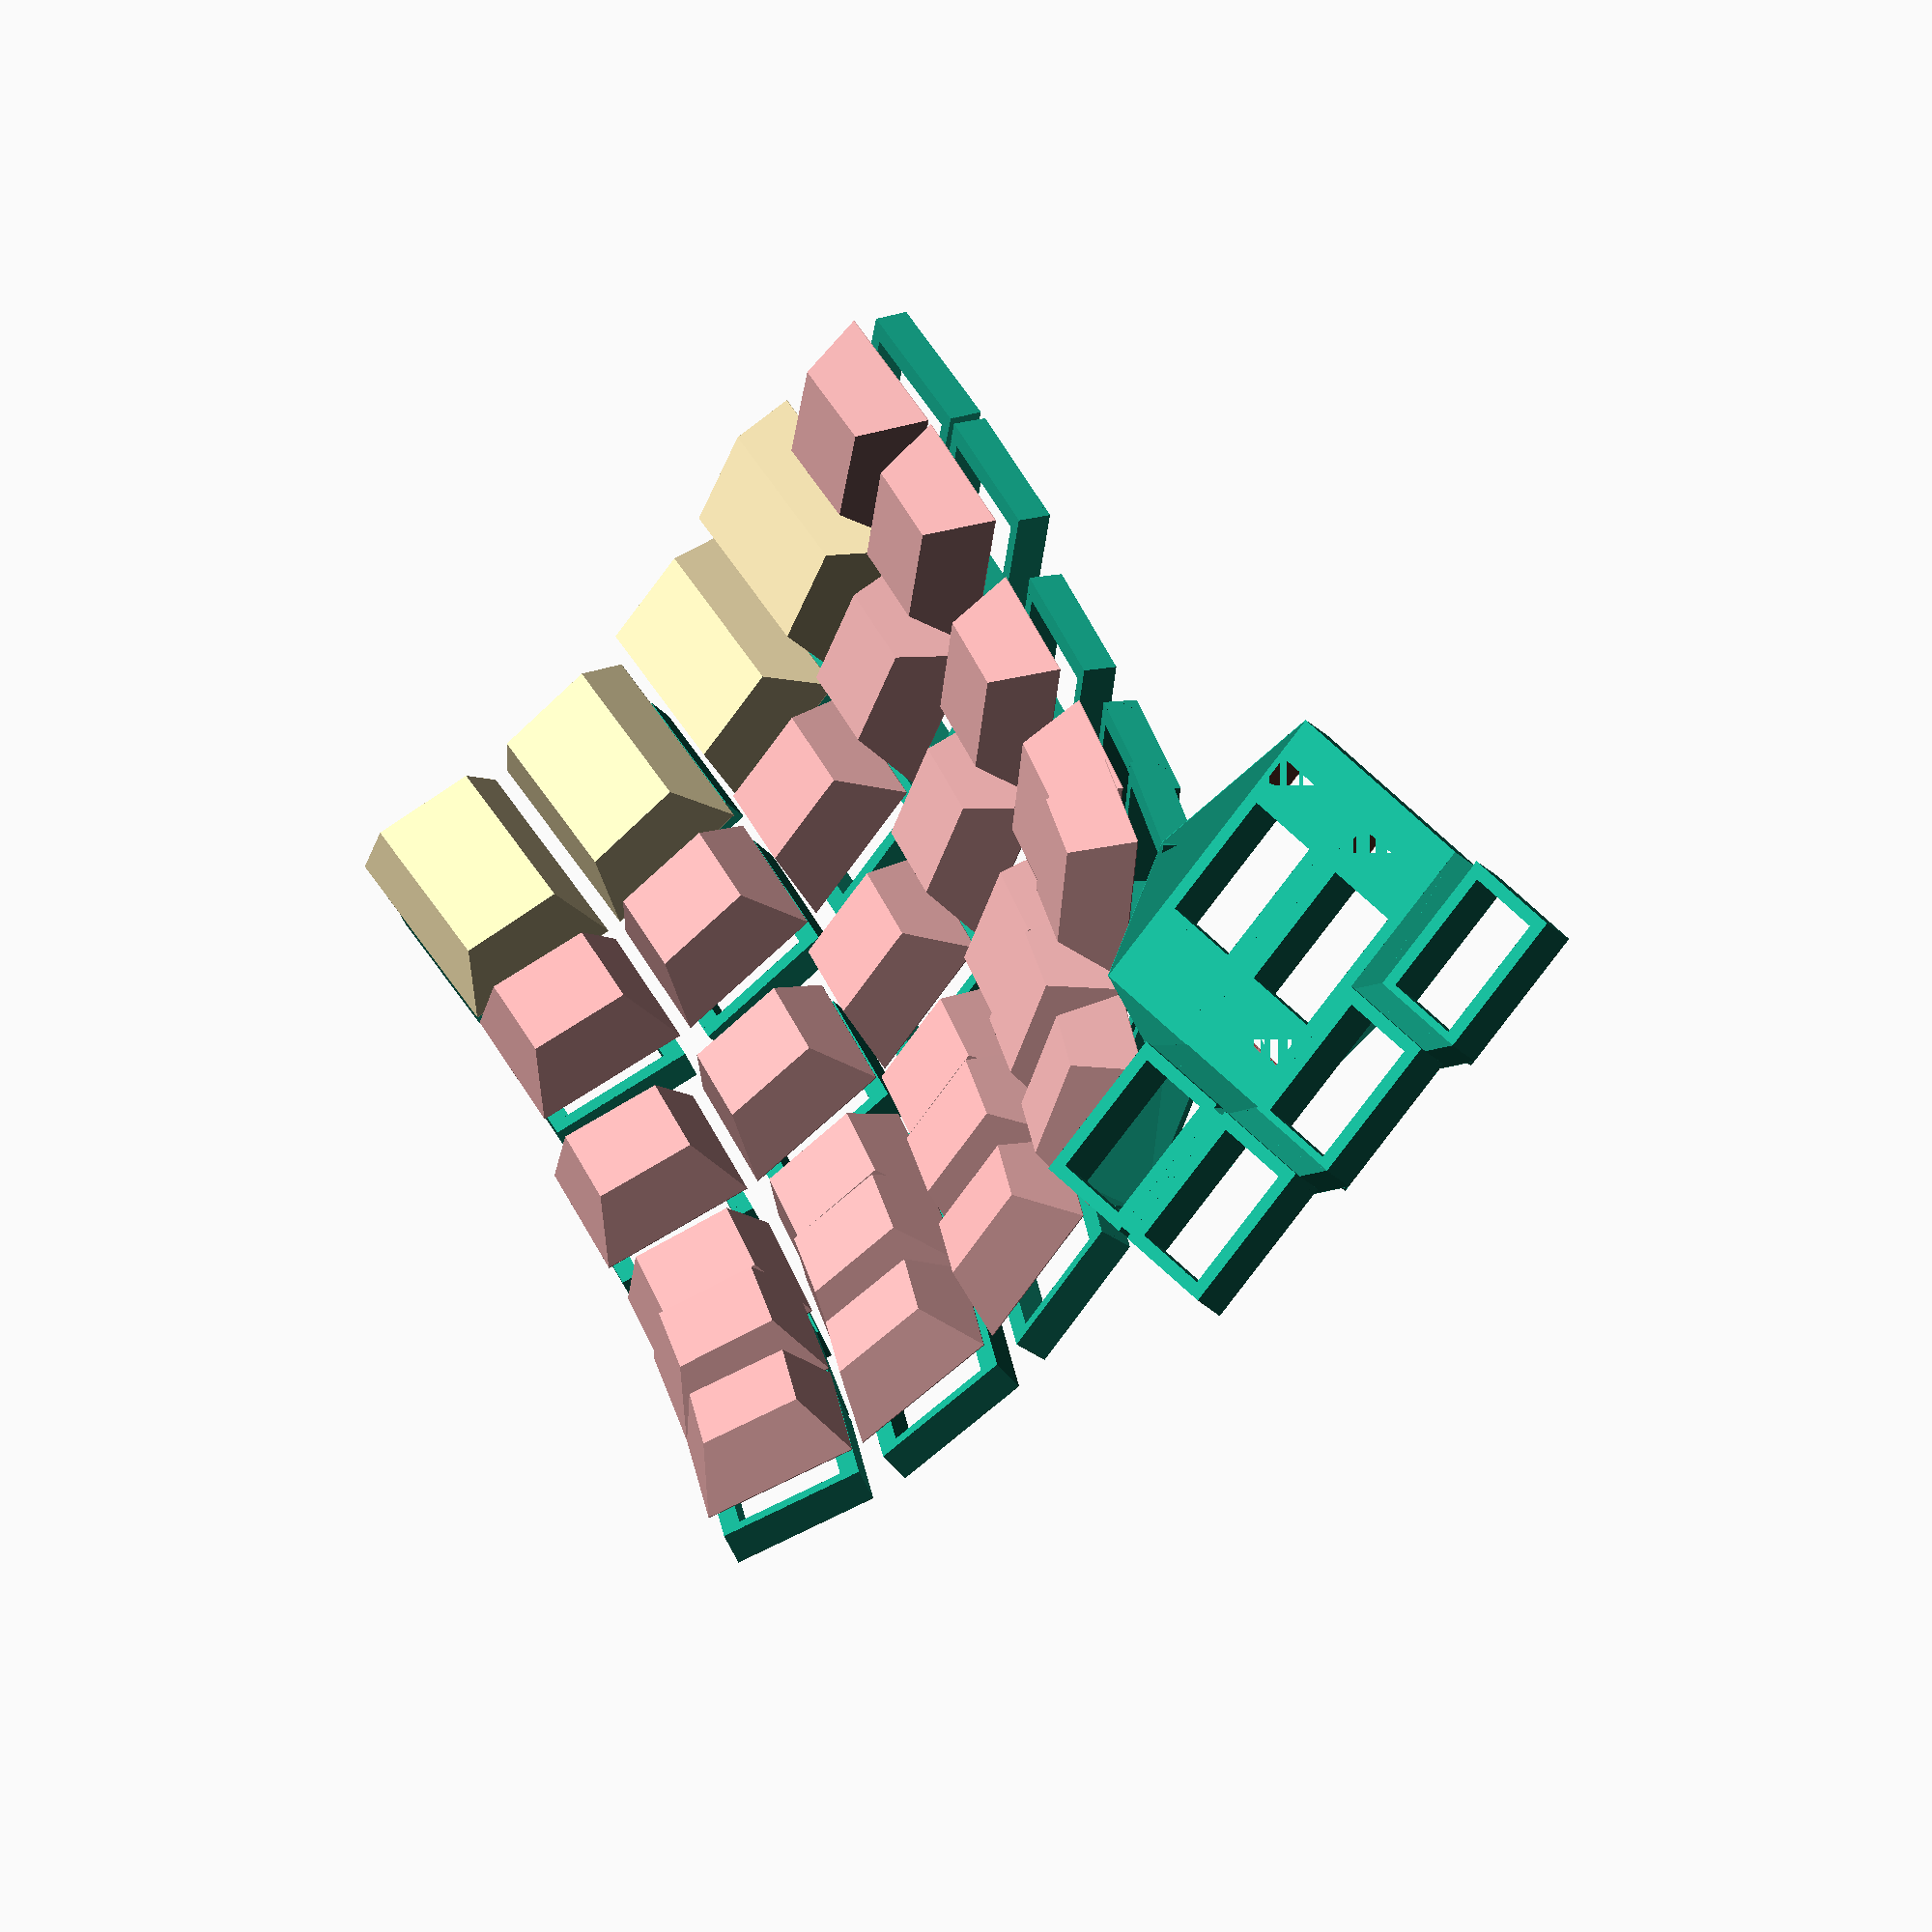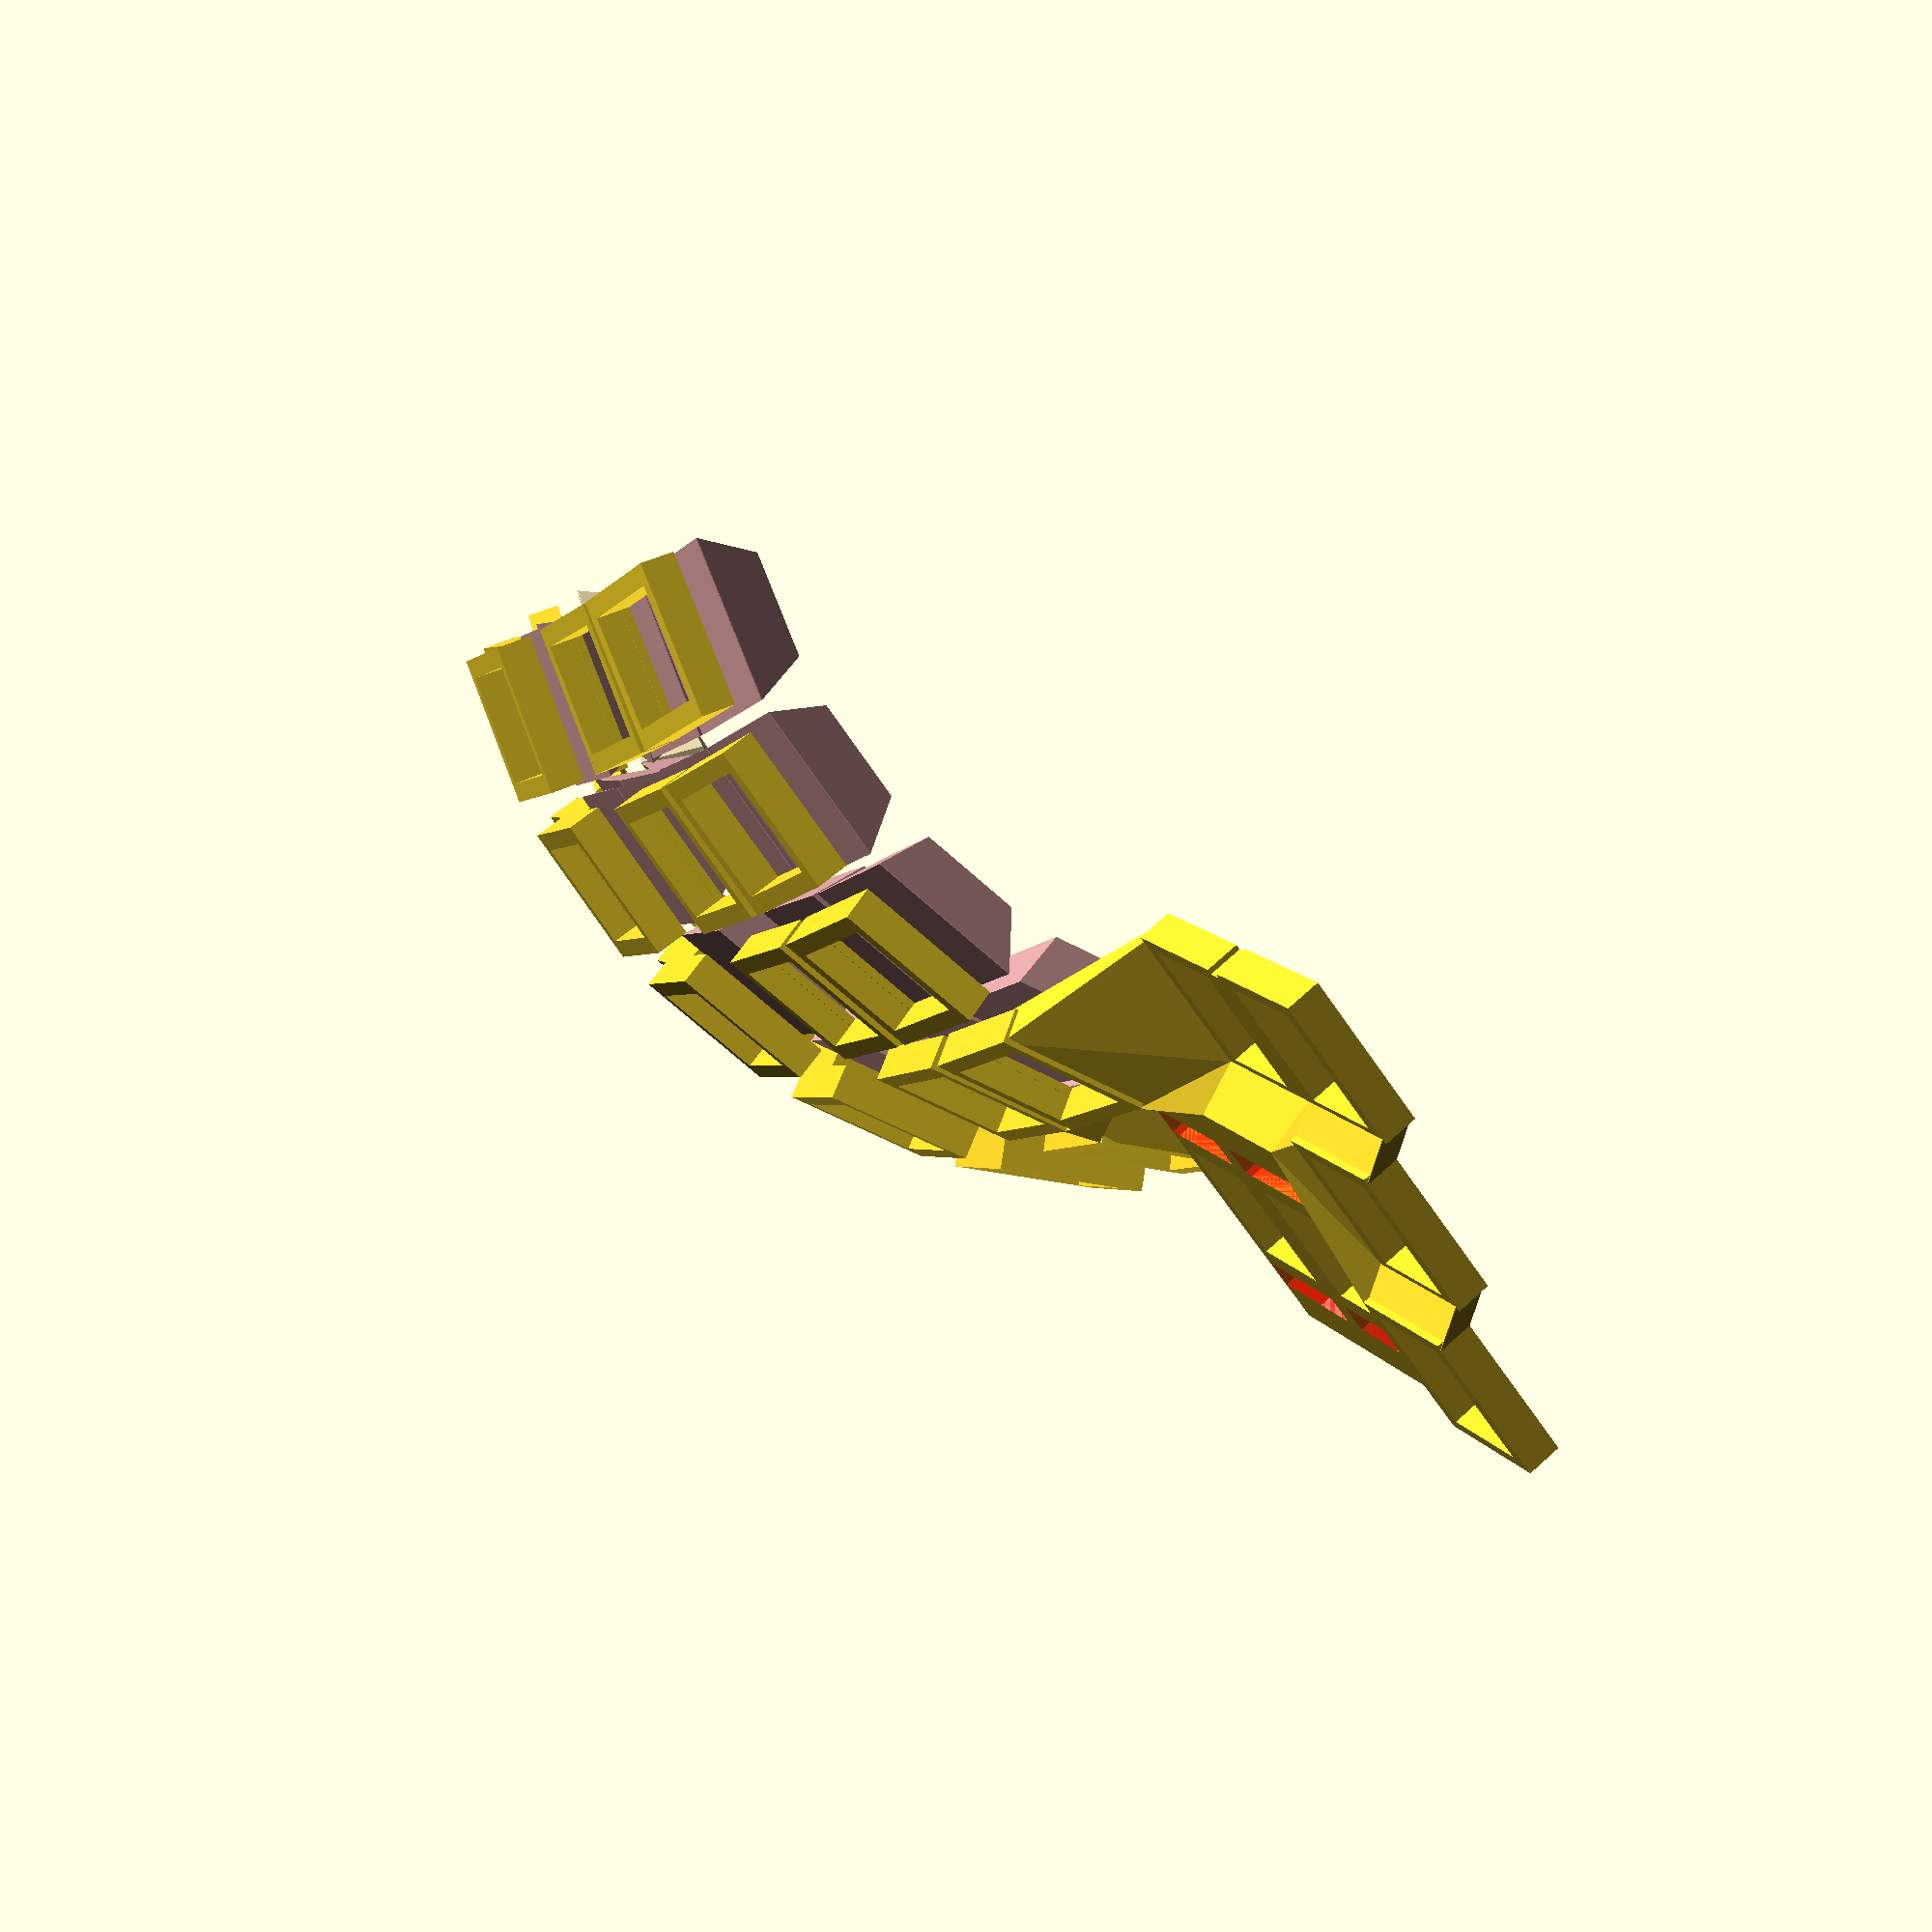
<openscad>
union () {
  union () {
    translate ([0, 0, 14.5]) {
      rotate (a=14.999999999999998, v=[0, 1, 0]) {
        translate ([0, 0, 0]) {
          translate ([0, 0, 236.77818057271747]) {
            rotate (a=10.0, v=[0, 1, 0]) {
              translate ([0, 0, -236.77818057271747]) {
                translate ([0, 0, 82.96861330108649]) {
                  rotate (a=29.999999999999996, v=[1, 0, 0]) {
                    translate ([0, 0, -82.96861330108649]) {
                      color ([44/51, 163/255, 163/255, 1]) {
                        translate ([0, 0, 7]) {
                          hull () {
                            translate ([0, 0, 0.05]) {
                              linear_extrude (height=0.1, twist=0.0, convexity=0, center=true){
                                polygon (points=[[9.25, 9.25], [9.25, -9.25], [-9.25, -9.25], [-9.25, 9.25]]);
                              }
                            }
                            translate ([0, 0, 6]) {
                              linear_extrude (height=0.1, twist=0.0, convexity=0, center=true){
                                polygon (points=[[3.7, 3.7], [3.7, -3.7], [-3.7, -3.7], [-3.7, 3.7]]);
                              }
                            }
                            translate ([0, 0, 7.4]) {
                              linear_extrude (height=0.1, twist=0.0, convexity=0, center=true){
                                polygon (points=[[6, 6], [6, -6], [-6, -6], [-6, 6]]);
                              }
                            }
                          }
                        }
                      }
                    }
                  }
                }
              }
            }
          }
        }
      }
    }
    translate ([0, 0, 14.5]) {
      rotate (a=14.999999999999998, v=[0, 1, 0]) {
        translate ([0, 0, 0]) {
          translate ([0, 0, 236.77818057271747]) {
            rotate (a=10.0, v=[0, 1, 0]) {
              translate ([0, 0, -236.77818057271747]) {
                translate ([0, 0, 82.96861330108649]) {
                  rotate (a=14.999999999999998, v=[1, 0, 0]) {
                    translate ([0, 0, -82.96861330108649]) {
                      color ([44/51, 163/255, 163/255, 1]) {
                        translate ([0, 0, 7]) {
                          hull () {
                            translate ([0, 0, 0.05]) {
                              linear_extrude (height=0.1, twist=0.0, convexity=0, center=true){
                                polygon (points=[[9.25, 9.25], [9.25, -9.25], [-9.25, -9.25], [-9.25, 9.25]]);
                              }
                            }
                            translate ([0, 0, 6]) {
                              linear_extrude (height=0.1, twist=0.0, convexity=0, center=true){
                                polygon (points=[[3.7, 3.7], [3.7, -3.7], [-3.7, -3.7], [-3.7, 3.7]]);
                              }
                            }
                            translate ([0, 0, 7.4]) {
                              linear_extrude (height=0.1, twist=0.0, convexity=0, center=true){
                                polygon (points=[[6, 6], [6, -6], [-6, -6], [-6, 6]]);
                              }
                            }
                          }
                        }
                      }
                    }
                  }
                }
              }
            }
          }
        }
      }
    }
    translate ([0, 0, 14.5]) {
      rotate (a=14.999999999999998, v=[0, 1, 0]) {
        translate ([0, 0, 0]) {
          translate ([0, 0, 236.77818057271747]) {
            rotate (a=10.0, v=[0, 1, 0]) {
              translate ([0, 0, -236.77818057271747]) {
                translate ([0, 0, 82.96861330108649]) {
                  rotate (a=0.0, v=[1, 0, 0]) {
                    translate ([0, 0, -82.96861330108649]) {
                      color ([44/51, 163/255, 163/255, 1]) {
                        translate ([0, 0, 7]) {
                          hull () {
                            translate ([0, 0, 0.05]) {
                              linear_extrude (height=0.1, twist=0.0, convexity=0, center=true){
                                polygon (points=[[9.25, 9.25], [9.25, -9.25], [-9.25, -9.25], [-9.25, 9.25]]);
                              }
                            }
                            translate ([0, 0, 6]) {
                              linear_extrude (height=0.1, twist=0.0, convexity=0, center=true){
                                polygon (points=[[3.7, 3.7], [3.7, -3.7], [-3.7, -3.7], [-3.7, 3.7]]);
                              }
                            }
                            translate ([0, 0, 7.4]) {
                              linear_extrude (height=0.1, twist=0.0, convexity=0, center=true){
                                polygon (points=[[6, 6], [6, -6], [-6, -6], [-6, 6]]);
                              }
                            }
                          }
                        }
                      }
                    }
                  }
                }
              }
            }
          }
        }
      }
    }
    translate ([0, 0, 14.5]) {
      rotate (a=14.999999999999998, v=[0, 1, 0]) {
        translate ([0, 0, 0]) {
          translate ([0, 0, 236.77818057271747]) {
            rotate (a=10.0, v=[0, 1, 0]) {
              translate ([0, 0, -236.77818057271747]) {
                translate ([0, 0, 82.96861330108649]) {
                  rotate (a=-14.999999999999998, v=[1, 0, 0]) {
                    translate ([0, 0, -82.96861330108649]) {
                      color ([44/51, 163/255, 163/255, 1]) {
                        translate ([0, 0, 7]) {
                          hull () {
                            translate ([0, 0, 0.05]) {
                              linear_extrude (height=0.1, twist=0.0, convexity=0, center=true){
                                polygon (points=[[9.25, 9.25], [9.25, -9.25], [-9.25, -9.25], [-9.25, 9.25]]);
                              }
                            }
                            translate ([0, 0, 6]) {
                              linear_extrude (height=0.1, twist=0.0, convexity=0, center=true){
                                polygon (points=[[3.7, 3.7], [3.7, -3.7], [-3.7, -3.7], [-3.7, 3.7]]);
                              }
                            }
                            translate ([0, 0, 7.4]) {
                              linear_extrude (height=0.1, twist=0.0, convexity=0, center=true){
                                polygon (points=[[6, 6], [6, -6], [-6, -6], [-6, 6]]);
                              }
                            }
                          }
                        }
                      }
                    }
                  }
                }
              }
            }
          }
        }
      }
    }
    translate ([0, 0, 14.5]) {
      rotate (a=14.999999999999998, v=[0, 1, 0]) {
        translate ([0, 0, 0]) {
          translate ([0, 0, 236.77818057271747]) {
            rotate (a=5.0, v=[0, 1, 0]) {
              translate ([0, 0, -236.77818057271747]) {
                translate ([0, 0, 82.96861330108649]) {
                  rotate (a=29.999999999999996, v=[1, 0, 0]) {
                    translate ([0, 0, -82.96861330108649]) {
                      color ([44/51, 163/255, 163/255, 1]) {
                        translate ([0, 0, 7]) {
                          hull () {
                            translate ([0, 0, 0.05]) {
                              linear_extrude (height=0.1, twist=0.0, convexity=0, center=true){
                                polygon (points=[[9.25, 9.25], [9.25, -9.25], [-9.25, -9.25], [-9.25, 9.25]]);
                              }
                            }
                            translate ([0, 0, 6]) {
                              linear_extrude (height=0.1, twist=0.0, convexity=0, center=true){
                                polygon (points=[[3.7, 3.7], [3.7, -3.7], [-3.7, -3.7], [-3.7, 3.7]]);
                              }
                            }
                            translate ([0, 0, 7.4]) {
                              linear_extrude (height=0.1, twist=0.0, convexity=0, center=true){
                                polygon (points=[[6, 6], [6, -6], [-6, -6], [-6, 6]]);
                              }
                            }
                          }
                        }
                      }
                    }
                  }
                }
              }
            }
          }
        }
      }
    }
    translate ([0, 0, 14.5]) {
      rotate (a=14.999999999999998, v=[0, 1, 0]) {
        translate ([0, 0, 0]) {
          translate ([0, 0, 236.77818057271747]) {
            rotate (a=5.0, v=[0, 1, 0]) {
              translate ([0, 0, -236.77818057271747]) {
                translate ([0, 0, 82.96861330108649]) {
                  rotate (a=14.999999999999998, v=[1, 0, 0]) {
                    translate ([0, 0, -82.96861330108649]) {
                      color ([44/51, 163/255, 163/255, 1]) {
                        translate ([0, 0, 7]) {
                          hull () {
                            translate ([0, 0, 0.05]) {
                              linear_extrude (height=0.1, twist=0.0, convexity=0, center=true){
                                polygon (points=[[9.25, 9.25], [9.25, -9.25], [-9.25, -9.25], [-9.25, 9.25]]);
                              }
                            }
                            translate ([0, 0, 6]) {
                              linear_extrude (height=0.1, twist=0.0, convexity=0, center=true){
                                polygon (points=[[3.7, 3.7], [3.7, -3.7], [-3.7, -3.7], [-3.7, 3.7]]);
                              }
                            }
                            translate ([0, 0, 7.4]) {
                              linear_extrude (height=0.1, twist=0.0, convexity=0, center=true){
                                polygon (points=[[6, 6], [6, -6], [-6, -6], [-6, 6]]);
                              }
                            }
                          }
                        }
                      }
                    }
                  }
                }
              }
            }
          }
        }
      }
    }
    translate ([0, 0, 14.5]) {
      rotate (a=14.999999999999998, v=[0, 1, 0]) {
        translate ([0, 0, 0]) {
          translate ([0, 0, 236.77818057271747]) {
            rotate (a=5.0, v=[0, 1, 0]) {
              translate ([0, 0, -236.77818057271747]) {
                translate ([0, 0, 82.96861330108649]) {
                  rotate (a=0.0, v=[1, 0, 0]) {
                    translate ([0, 0, -82.96861330108649]) {
                      color ([44/51, 163/255, 163/255, 1]) {
                        translate ([0, 0, 7]) {
                          hull () {
                            translate ([0, 0, 0.05]) {
                              linear_extrude (height=0.1, twist=0.0, convexity=0, center=true){
                                polygon (points=[[9.25, 9.25], [9.25, -9.25], [-9.25, -9.25], [-9.25, 9.25]]);
                              }
                            }
                            translate ([0, 0, 6]) {
                              linear_extrude (height=0.1, twist=0.0, convexity=0, center=true){
                                polygon (points=[[3.7, 3.7], [3.7, -3.7], [-3.7, -3.7], [-3.7, 3.7]]);
                              }
                            }
                            translate ([0, 0, 7.4]) {
                              linear_extrude (height=0.1, twist=0.0, convexity=0, center=true){
                                polygon (points=[[6, 6], [6, -6], [-6, -6], [-6, 6]]);
                              }
                            }
                          }
                        }
                      }
                    }
                  }
                }
              }
            }
          }
        }
      }
    }
    translate ([0, 0, 14.5]) {
      rotate (a=14.999999999999998, v=[0, 1, 0]) {
        translate ([0, 0, 0]) {
          translate ([0, 0, 236.77818057271747]) {
            rotate (a=5.0, v=[0, 1, 0]) {
              translate ([0, 0, -236.77818057271747]) {
                translate ([0, 0, 82.96861330108649]) {
                  rotate (a=-14.999999999999998, v=[1, 0, 0]) {
                    translate ([0, 0, -82.96861330108649]) {
                      color ([44/51, 163/255, 163/255, 1]) {
                        translate ([0, 0, 7]) {
                          hull () {
                            translate ([0, 0, 0.05]) {
                              linear_extrude (height=0.1, twist=0.0, convexity=0, center=true){
                                polygon (points=[[9.25, 9.25], [9.25, -9.25], [-9.25, -9.25], [-9.25, 9.25]]);
                              }
                            }
                            translate ([0, 0, 6]) {
                              linear_extrude (height=0.1, twist=0.0, convexity=0, center=true){
                                polygon (points=[[3.7, 3.7], [3.7, -3.7], [-3.7, -3.7], [-3.7, 3.7]]);
                              }
                            }
                            translate ([0, 0, 7.4]) {
                              linear_extrude (height=0.1, twist=0.0, convexity=0, center=true){
                                polygon (points=[[6, 6], [6, -6], [-6, -6], [-6, 6]]);
                              }
                            }
                          }
                        }
                      }
                    }
                  }
                }
              }
            }
          }
        }
      }
    }
    translate ([0, 0, 14.5]) {
      rotate (a=14.999999999999998, v=[0, 1, 0]) {
        translate ([0, 0, 0]) {
          translate ([0, 0, 236.77818057271747]) {
            rotate (a=5.0, v=[0, 1, 0]) {
              translate ([0, 0, -236.77818057271747]) {
                translate ([0, 0, 82.96861330108649]) {
                  rotate (a=-29.999999999999996, v=[1, 0, 0]) {
                    translate ([0, 0, -82.96861330108649]) {
                      color ([44/51, 163/255, 163/255, 1]) {
                        translate ([0, 0, 7]) {
                          hull () {
                            translate ([0, 0, 0.05]) {
                              linear_extrude (height=0.1, twist=0.0, convexity=0, center=true){
                                polygon (points=[[9.25, 9.25], [9.25, -9.25], [-9.25, -9.25], [-9.25, 9.25]]);
                              }
                            }
                            translate ([0, 0, 6]) {
                              linear_extrude (height=0.1, twist=0.0, convexity=0, center=true){
                                polygon (points=[[3.7, 3.7], [3.7, -3.7], [-3.7, -3.7], [-3.7, 3.7]]);
                              }
                            }
                            translate ([0, 0, 7.4]) {
                              linear_extrude (height=0.1, twist=0.0, convexity=0, center=true){
                                polygon (points=[[6, 6], [6, -6], [-6, -6], [-6, 6]]);
                              }
                            }
                          }
                        }
                      }
                    }
                  }
                }
              }
            }
          }
        }
      }
    }
    translate ([0, 0, 14.5]) {
      rotate (a=14.999999999999998, v=[0, 1, 0]) {
        translate ([0, 2.4, -4.5]) {
          translate ([0, 0, 236.77818057271747]) {
            rotate (a=0.0, v=[0, 1, 0]) {
              translate ([0, 0, -236.77818057271747]) {
                translate ([0, 0, 82.96861330108649]) {
                  rotate (a=29.999999999999996, v=[1, 0, 0]) {
                    translate ([0, 0, -82.96861330108649]) {
                      color ([44/51, 163/255, 163/255, 1]) {
                        translate ([0, 0, 7]) {
                          hull () {
                            translate ([0, 0, 0.05]) {
                              linear_extrude (height=0.1, twist=0.0, convexity=0, center=true){
                                polygon (points=[[9.25, 9.25], [9.25, -9.25], [-9.25, -9.25], [-9.25, 9.25]]);
                              }
                            }
                            translate ([0, 0, 6]) {
                              linear_extrude (height=0.1, twist=0.0, convexity=0, center=true){
                                polygon (points=[[3.7, 3.7], [3.7, -3.7], [-3.7, -3.7], [-3.7, 3.7]]);
                              }
                            }
                            translate ([0, 0, 7.4]) {
                              linear_extrude (height=0.1, twist=0.0, convexity=0, center=true){
                                polygon (points=[[6, 6], [6, -6], [-6, -6], [-6, 6]]);
                              }
                            }
                          }
                        }
                      }
                    }
                  }
                }
              }
            }
          }
        }
      }
    }
    translate ([0, 0, 14.5]) {
      rotate (a=14.999999999999998, v=[0, 1, 0]) {
        translate ([0, 2.4, -4.5]) {
          translate ([0, 0, 236.77818057271747]) {
            rotate (a=0.0, v=[0, 1, 0]) {
              translate ([0, 0, -236.77818057271747]) {
                translate ([0, 0, 82.96861330108649]) {
                  rotate (a=14.999999999999998, v=[1, 0, 0]) {
                    translate ([0, 0, -82.96861330108649]) {
                      color ([44/51, 163/255, 163/255, 1]) {
                        translate ([0, 0, 7]) {
                          hull () {
                            translate ([0, 0, 0.05]) {
                              linear_extrude (height=0.1, twist=0.0, convexity=0, center=true){
                                polygon (points=[[9.25, 9.25], [9.25, -9.25], [-9.25, -9.25], [-9.25, 9.25]]);
                              }
                            }
                            translate ([0, 0, 6]) {
                              linear_extrude (height=0.1, twist=0.0, convexity=0, center=true){
                                polygon (points=[[3.7, 3.7], [3.7, -3.7], [-3.7, -3.7], [-3.7, 3.7]]);
                              }
                            }
                            translate ([0, 0, 7.4]) {
                              linear_extrude (height=0.1, twist=0.0, convexity=0, center=true){
                                polygon (points=[[6, 6], [6, -6], [-6, -6], [-6, 6]]);
                              }
                            }
                          }
                        }
                      }
                    }
                  }
                }
              }
            }
          }
        }
      }
    }
    translate ([0, 0, 14.5]) {
      rotate (a=14.999999999999998, v=[0, 1, 0]) {
        translate ([0, 2.4, -4.5]) {
          translate ([0, 0, 236.77818057271747]) {
            rotate (a=0.0, v=[0, 1, 0]) {
              translate ([0, 0, -236.77818057271747]) {
                translate ([0, 0, 82.96861330108649]) {
                  rotate (a=0.0, v=[1, 0, 0]) {
                    translate ([0, 0, -82.96861330108649]) {
                      color ([44/51, 163/255, 163/255, 1]) {
                        translate ([0, 0, 7]) {
                          hull () {
                            translate ([0, 0, 0.05]) {
                              linear_extrude (height=0.1, twist=0.0, convexity=0, center=true){
                                polygon (points=[[9.25, 9.25], [9.25, -9.25], [-9.25, -9.25], [-9.25, 9.25]]);
                              }
                            }
                            translate ([0, 0, 6]) {
                              linear_extrude (height=0.1, twist=0.0, convexity=0, center=true){
                                polygon (points=[[3.7, 3.7], [3.7, -3.7], [-3.7, -3.7], [-3.7, 3.7]]);
                              }
                            }
                            translate ([0, 0, 7.4]) {
                              linear_extrude (height=0.1, twist=0.0, convexity=0, center=true){
                                polygon (points=[[6, 6], [6, -6], [-6, -6], [-6, 6]]);
                              }
                            }
                          }
                        }
                      }
                    }
                  }
                }
              }
            }
          }
        }
      }
    }
    translate ([0, 0, 14.5]) {
      rotate (a=14.999999999999998, v=[0, 1, 0]) {
        translate ([0, 2.4, -4.5]) {
          translate ([0, 0, 236.77818057271747]) {
            rotate (a=0.0, v=[0, 1, 0]) {
              translate ([0, 0, -236.77818057271747]) {
                translate ([0, 0, 82.96861330108649]) {
                  rotate (a=-14.999999999999998, v=[1, 0, 0]) {
                    translate ([0, 0, -82.96861330108649]) {
                      color ([44/51, 163/255, 163/255, 1]) {
                        translate ([0, 0, 7]) {
                          hull () {
                            translate ([0, 0, 0.05]) {
                              linear_extrude (height=0.1, twist=0.0, convexity=0, center=true){
                                polygon (points=[[9.25, 9.25], [9.25, -9.25], [-9.25, -9.25], [-9.25, 9.25]]);
                              }
                            }
                            translate ([0, 0, 6]) {
                              linear_extrude (height=0.1, twist=0.0, convexity=0, center=true){
                                polygon (points=[[3.7, 3.7], [3.7, -3.7], [-3.7, -3.7], [-3.7, 3.7]]);
                              }
                            }
                            translate ([0, 0, 7.4]) {
                              linear_extrude (height=0.1, twist=0.0, convexity=0, center=true){
                                polygon (points=[[6, 6], [6, -6], [-6, -6], [-6, 6]]);
                              }
                            }
                          }
                        }
                      }
                    }
                  }
                }
              }
            }
          }
        }
      }
    }
    translate ([0, 0, 14.5]) {
      rotate (a=14.999999999999998, v=[0, 1, 0]) {
        translate ([0, 2.4, -4.5]) {
          translate ([0, 0, 236.77818057271747]) {
            rotate (a=0.0, v=[0, 1, 0]) {
              translate ([0, 0, -236.77818057271747]) {
                translate ([0, 0, 82.96861330108649]) {
                  rotate (a=-29.999999999999996, v=[1, 0, 0]) {
                    translate ([0, 0, -82.96861330108649]) {
                      color ([44/51, 163/255, 163/255, 1]) {
                        translate ([0, 0, 7]) {
                          hull () {
                            translate ([0, 0, 0.05]) {
                              linear_extrude (height=0.1, twist=0.0, convexity=0, center=true){
                                polygon (points=[[9.25, 9.25], [9.25, -9.25], [-9.25, -9.25], [-9.25, 9.25]]);
                              }
                            }
                            translate ([0, 0, 6]) {
                              linear_extrude (height=0.1, twist=0.0, convexity=0, center=true){
                                polygon (points=[[3.7, 3.7], [3.7, -3.7], [-3.7, -3.7], [-3.7, 3.7]]);
                              }
                            }
                            translate ([0, 0, 7.4]) {
                              linear_extrude (height=0.1, twist=0.0, convexity=0, center=true){
                                polygon (points=[[6, 6], [6, -6], [-6, -6], [-6, 6]]);
                              }
                            }
                          }
                        }
                      }
                    }
                  }
                }
              }
            }
          }
        }
      }
    }
    translate ([0, 0, 14.5]) {
      rotate (a=14.999999999999998, v=[0, 1, 0]) {
        translate ([0, 0, 0]) {
          translate ([0, 0, 236.77818057271747]) {
            rotate (a=-5.0, v=[0, 1, 0]) {
              translate ([0, 0, -236.77818057271747]) {
                translate ([0, 0, 82.96861330108649]) {
                  rotate (a=29.999999999999996, v=[1, 0, 0]) {
                    translate ([0, 0, -82.96861330108649]) {
                      color ([44/51, 163/255, 163/255, 1]) {
                        translate ([0, 0, 7]) {
                          hull () {
                            translate ([0, 0, 0.05]) {
                              linear_extrude (height=0.1, twist=0.0, convexity=0, center=true){
                                polygon (points=[[9.25, 9.25], [9.25, -9.25], [-9.25, -9.25], [-9.25, 9.25]]);
                              }
                            }
                            translate ([0, 0, 6]) {
                              linear_extrude (height=0.1, twist=0.0, convexity=0, center=true){
                                polygon (points=[[3.7, 3.7], [3.7, -3.7], [-3.7, -3.7], [-3.7, 3.7]]);
                              }
                            }
                            translate ([0, 0, 7.4]) {
                              linear_extrude (height=0.1, twist=0.0, convexity=0, center=true){
                                polygon (points=[[6, 6], [6, -6], [-6, -6], [-6, 6]]);
                              }
                            }
                          }
                        }
                      }
                    }
                  }
                }
              }
            }
          }
        }
      }
    }
    translate ([0, 0, 14.5]) {
      rotate (a=14.999999999999998, v=[0, 1, 0]) {
        translate ([0, 0, 0]) {
          translate ([0, 0, 236.77818057271747]) {
            rotate (a=-5.0, v=[0, 1, 0]) {
              translate ([0, 0, -236.77818057271747]) {
                translate ([0, 0, 82.96861330108649]) {
                  rotate (a=14.999999999999998, v=[1, 0, 0]) {
                    translate ([0, 0, -82.96861330108649]) {
                      color ([44/51, 163/255, 163/255, 1]) {
                        translate ([0, 0, 7]) {
                          hull () {
                            translate ([0, 0, 0.05]) {
                              linear_extrude (height=0.1, twist=0.0, convexity=0, center=true){
                                polygon (points=[[9.25, 9.25], [9.25, -9.25], [-9.25, -9.25], [-9.25, 9.25]]);
                              }
                            }
                            translate ([0, 0, 6]) {
                              linear_extrude (height=0.1, twist=0.0, convexity=0, center=true){
                                polygon (points=[[3.7, 3.7], [3.7, -3.7], [-3.7, -3.7], [-3.7, 3.7]]);
                              }
                            }
                            translate ([0, 0, 7.4]) {
                              linear_extrude (height=0.1, twist=0.0, convexity=0, center=true){
                                polygon (points=[[6, 6], [6, -6], [-6, -6], [-6, 6]]);
                              }
                            }
                          }
                        }
                      }
                    }
                  }
                }
              }
            }
          }
        }
      }
    }
    translate ([0, 0, 14.5]) {
      rotate (a=14.999999999999998, v=[0, 1, 0]) {
        translate ([0, 0, 0]) {
          translate ([0, 0, 236.77818057271747]) {
            rotate (a=-5.0, v=[0, 1, 0]) {
              translate ([0, 0, -236.77818057271747]) {
                translate ([0, 0, 82.96861330108649]) {
                  rotate (a=0.0, v=[1, 0, 0]) {
                    translate ([0, 0, -82.96861330108649]) {
                      color ([44/51, 163/255, 163/255, 1]) {
                        translate ([0, 0, 7]) {
                          hull () {
                            translate ([0, 0, 0.05]) {
                              linear_extrude (height=0.1, twist=0.0, convexity=0, center=true){
                                polygon (points=[[9.25, 9.25], [9.25, -9.25], [-9.25, -9.25], [-9.25, 9.25]]);
                              }
                            }
                            translate ([0, 0, 6]) {
                              linear_extrude (height=0.1, twist=0.0, convexity=0, center=true){
                                polygon (points=[[3.7, 3.7], [3.7, -3.7], [-3.7, -3.7], [-3.7, 3.7]]);
                              }
                            }
                            translate ([0, 0, 7.4]) {
                              linear_extrude (height=0.1, twist=0.0, convexity=0, center=true){
                                polygon (points=[[6, 6], [6, -6], [-6, -6], [-6, 6]]);
                              }
                            }
                          }
                        }
                      }
                    }
                  }
                }
              }
            }
          }
        }
      }
    }
    translate ([0, 0, 14.5]) {
      rotate (a=14.999999999999998, v=[0, 1, 0]) {
        translate ([0, 0, 0]) {
          translate ([0, 0, 236.77818057271747]) {
            rotate (a=-5.0, v=[0, 1, 0]) {
              translate ([0, 0, -236.77818057271747]) {
                translate ([0, 0, 82.96861330108649]) {
                  rotate (a=-14.999999999999998, v=[1, 0, 0]) {
                    translate ([0, 0, -82.96861330108649]) {
                      color ([44/51, 163/255, 163/255, 1]) {
                        translate ([0, 0, 7]) {
                          hull () {
                            translate ([0, 0, 0.05]) {
                              linear_extrude (height=0.1, twist=0.0, convexity=0, center=true){
                                polygon (points=[[9.25, 9.25], [9.25, -9.25], [-9.25, -9.25], [-9.25, 9.25]]);
                              }
                            }
                            translate ([0, 0, 6]) {
                              linear_extrude (height=0.1, twist=0.0, convexity=0, center=true){
                                polygon (points=[[3.7, 3.7], [3.7, -3.7], [-3.7, -3.7], [-3.7, 3.7]]);
                              }
                            }
                            translate ([0, 0, 7.4]) {
                              linear_extrude (height=0.1, twist=0.0, convexity=0, center=true){
                                polygon (points=[[6, 6], [6, -6], [-6, -6], [-6, 6]]);
                              }
                            }
                          }
                        }
                      }
                    }
                  }
                }
              }
            }
          }
        }
      }
    }
    translate ([0, 0, 14.5]) {
      rotate (a=14.999999999999998, v=[0, 1, 0]) {
        translate ([0, 0, 0]) {
          translate ([0, 0, 236.77818057271747]) {
            rotate (a=-5.0, v=[0, 1, 0]) {
              translate ([0, 0, -236.77818057271747]) {
                translate ([0, 0, 82.96861330108649]) {
                  rotate (a=-29.999999999999996, v=[1, 0, 0]) {
                    translate ([0, 0, -82.96861330108649]) {
                      color ([44/51, 163/255, 163/255, 1]) {
                        translate ([0, 0, 7]) {
                          hull () {
                            translate ([0, 0, 0.05]) {
                              linear_extrude (height=0.1, twist=0.0, convexity=0, center=true){
                                polygon (points=[[9.25, 9.25], [9.25, -9.25], [-9.25, -9.25], [-9.25, 9.25]]);
                              }
                            }
                            translate ([0, 0, 6]) {
                              linear_extrude (height=0.1, twist=0.0, convexity=0, center=true){
                                polygon (points=[[3.7, 3.7], [3.7, -3.7], [-3.7, -3.7], [-3.7, 3.7]]);
                              }
                            }
                            translate ([0, 0, 7.4]) {
                              linear_extrude (height=0.1, twist=0.0, convexity=0, center=true){
                                polygon (points=[[6, 6], [6, -6], [-6, -6], [-6, 6]]);
                              }
                            }
                          }
                        }
                      }
                    }
                  }
                }
              }
            }
          }
        }
      }
    }
    translate ([0, 0, 14.5]) {
      rotate (a=14.999999999999998, v=[0, 1, 0]) {
        translate ([0, -5.8, 5.64]) {
          translate ([0, 0, 236.77818057271747]) {
            rotate (a=-10.0, v=[0, 1, 0]) {
              translate ([0, 0, -236.77818057271747]) {
                translate ([0, 0, 82.96861330108649]) {
                  rotate (a=29.999999999999996, v=[1, 0, 0]) {
                    translate ([0, 0, -82.96861330108649]) {
                      color ([44/51, 163/255, 163/255, 1]) {
                        translate ([0, 0, 7]) {
                          hull () {
                            translate ([0, 0, 0.05]) {
                              linear_extrude (height=0.1, twist=0.0, convexity=0, center=true){
                                polygon (points=[[9.25, 9.25], [9.25, -9.25], [-9.25, -9.25], [-9.25, 9.25]]);
                              }
                            }
                            translate ([0, 0, 6]) {
                              linear_extrude (height=0.1, twist=0.0, convexity=0, center=true){
                                polygon (points=[[3.7, 3.7], [3.7, -3.7], [-3.7, -3.7], [-3.7, 3.7]]);
                              }
                            }
                            translate ([0, 0, 7.4]) {
                              linear_extrude (height=0.1, twist=0.0, convexity=0, center=true){
                                polygon (points=[[6, 6], [6, -6], [-6, -6], [-6, 6]]);
                              }
                            }
                          }
                        }
                      }
                    }
                  }
                }
              }
            }
          }
        }
      }
    }
    translate ([0, 0, 14.5]) {
      rotate (a=14.999999999999998, v=[0, 1, 0]) {
        translate ([0, -5.8, 5.64]) {
          translate ([0, 0, 236.77818057271747]) {
            rotate (a=-10.0, v=[0, 1, 0]) {
              translate ([0, 0, -236.77818057271747]) {
                translate ([0, 0, 82.96861330108649]) {
                  rotate (a=14.999999999999998, v=[1, 0, 0]) {
                    translate ([0, 0, -82.96861330108649]) {
                      color ([44/51, 163/255, 163/255, 1]) {
                        translate ([0, 0, 7]) {
                          hull () {
                            translate ([0, 0, 0.05]) {
                              linear_extrude (height=0.1, twist=0.0, convexity=0, center=true){
                                polygon (points=[[9.25, 9.25], [9.25, -9.25], [-9.25, -9.25], [-9.25, 9.25]]);
                              }
                            }
                            translate ([0, 0, 6]) {
                              linear_extrude (height=0.1, twist=0.0, convexity=0, center=true){
                                polygon (points=[[3.7, 3.7], [3.7, -3.7], [-3.7, -3.7], [-3.7, 3.7]]);
                              }
                            }
                            translate ([0, 0, 7.4]) {
                              linear_extrude (height=0.1, twist=0.0, convexity=0, center=true){
                                polygon (points=[[6, 6], [6, -6], [-6, -6], [-6, 6]]);
                              }
                            }
                          }
                        }
                      }
                    }
                  }
                }
              }
            }
          }
        }
      }
    }
    translate ([0, 0, 14.5]) {
      rotate (a=14.999999999999998, v=[0, 1, 0]) {
        translate ([0, -5.8, 5.64]) {
          translate ([0, 0, 236.77818057271747]) {
            rotate (a=-10.0, v=[0, 1, 0]) {
              translate ([0, 0, -236.77818057271747]) {
                translate ([0, 0, 82.96861330108649]) {
                  rotate (a=0.0, v=[1, 0, 0]) {
                    translate ([0, 0, -82.96861330108649]) {
                      color ([44/51, 163/255, 163/255, 1]) {
                        translate ([0, 0, 7]) {
                          hull () {
                            translate ([0, 0, 0.05]) {
                              linear_extrude (height=0.1, twist=0.0, convexity=0, center=true){
                                polygon (points=[[9.25, 9.25], [9.25, -9.25], [-9.25, -9.25], [-9.25, 9.25]]);
                              }
                            }
                            translate ([0, 0, 6]) {
                              linear_extrude (height=0.1, twist=0.0, convexity=0, center=true){
                                polygon (points=[[3.7, 3.7], [3.7, -3.7], [-3.7, -3.7], [-3.7, 3.7]]);
                              }
                            }
                            translate ([0, 0, 7.4]) {
                              linear_extrude (height=0.1, twist=0.0, convexity=0, center=true){
                                polygon (points=[[6, 6], [6, -6], [-6, -6], [-6, 6]]);
                              }
                            }
                          }
                        }
                      }
                    }
                  }
                }
              }
            }
          }
        }
      }
    }
    translate ([0, 0, 14.5]) {
      rotate (a=14.999999999999998, v=[0, 1, 0]) {
        translate ([0, -5.8, 5.64]) {
          translate ([0, 0, 236.77818057271747]) {
            rotate (a=-10.0, v=[0, 1, 0]) {
              translate ([0, 0, -236.77818057271747]) {
                translate ([0, 0, 82.96861330108649]) {
                  rotate (a=-14.999999999999998, v=[1, 0, 0]) {
                    translate ([0, 0, -82.96861330108649]) {
                      color ([44/51, 163/255, 163/255, 1]) {
                        translate ([0, 0, 7]) {
                          hull () {
                            translate ([0, 0, 0.05]) {
                              linear_extrude (height=0.1, twist=0.0, convexity=0, center=true){
                                polygon (points=[[9.25, 9.25], [9.25, -9.25], [-9.25, -9.25], [-9.25, 9.25]]);
                              }
                            }
                            translate ([0, 0, 6]) {
                              linear_extrude (height=0.1, twist=0.0, convexity=0, center=true){
                                polygon (points=[[3.7, 3.7], [3.7, -3.7], [-3.7, -3.7], [-3.7, 3.7]]);
                              }
                            }
                            translate ([0, 0, 7.4]) {
                              linear_extrude (height=0.1, twist=0.0, convexity=0, center=true){
                                polygon (points=[[6, 6], [6, -6], [-6, -6], [-6, 6]]);
                              }
                            }
                          }
                        }
                      }
                    }
                  }
                }
              }
            }
          }
        }
      }
    }
    translate ([0, 0, 14.5]) {
      rotate (a=14.999999999999998, v=[0, 1, 0]) {
        translate ([0, -5.8, 5.64]) {
          translate ([0, 0, 236.77818057271747]) {
            rotate (a=-10.0, v=[0, 1, 0]) {
              translate ([0, 0, -236.77818057271747]) {
                translate ([0, 0, 82.96861330108649]) {
                  rotate (a=-29.999999999999996, v=[1, 0, 0]) {
                    translate ([0, 0, -82.96861330108649]) {
                      color ([44/51, 163/255, 163/255, 1]) {
                        translate ([0, 0, 7]) {
                          hull () {
                            translate ([0, 0, 0.05]) {
                              linear_extrude (height=0.1, twist=0.0, convexity=0, center=true){
                                polygon (points=[[9.25, 9.25], [9.25, -9.25], [-9.25, -9.25], [-9.25, 9.25]]);
                              }
                            }
                            translate ([0, 0, 6]) {
                              linear_extrude (height=0.1, twist=0.0, convexity=0, center=true){
                                polygon (points=[[3.7, 3.7], [3.7, -3.7], [-3.7, -3.7], [-3.7, 3.7]]);
                              }
                            }
                            translate ([0, 0, 7.4]) {
                              linear_extrude (height=0.1, twist=0.0, convexity=0, center=true){
                                polygon (points=[[6, 6], [6, -6], [-6, -6], [-6, 6]]);
                              }
                            }
                          }
                        }
                      }
                    }
                  }
                }
              }
            }
          }
        }
      }
    }
    translate ([0, 0, 14.5]) {
      rotate (a=14.999999999999998, v=[0, 1, 0]) {
        translate ([5.2, -5.8, 7.01]) {
          translate ([0, 0, 236.77818057271747]) {
            rotate (a=-14.999999999999998, v=[0, 1, 0]) {
              translate ([0, 0, -236.77818057271747]) {
                translate ([0, 0, 82.96861330108649]) {
                  rotate (a=29.999999999999996, v=[1, 0, 0]) {
                    translate ([0, 0, -82.96861330108649]) {
                      color ([16/17, 223/255, 35/51, 1]) {
                        translate ([0, 0, 7]) {
                          hull () {
                            translate ([0, 0, 0.05]) {
                              linear_extrude (height=0.1, twist=0.0, convexity=0, center=true){
                                polygon (points=[[14, 9.125], [14, -9.125], [-14, -9.125], [-14, 9.125]]);
                              }
                            }
                            translate ([0, 0, 7.4]) {
                              linear_extrude (height=0.1, twist=0.0, convexity=0, center=true){
                                polygon (points=[[11, 6], [-11, 6], [-11, -6], [11, -6]]);
                              }
                            }
                          }
                        }
                      }
                    }
                  }
                }
              }
            }
          }
        }
      }
    }
    translate ([0, 0, 14.5]) {
      rotate (a=14.999999999999998, v=[0, 1, 0]) {
        translate ([5.2, -5.8, 7.01]) {
          translate ([0, 0, 236.77818057271747]) {
            rotate (a=-14.999999999999998, v=[0, 1, 0]) {
              translate ([0, 0, -236.77818057271747]) {
                translate ([0, 0, 82.96861330108649]) {
                  rotate (a=14.999999999999998, v=[1, 0, 0]) {
                    translate ([0, 0, -82.96861330108649]) {
                      color ([16/17, 223/255, 35/51, 1]) {
                        translate ([0, 0, 7]) {
                          hull () {
                            translate ([0, 0, 0.05]) {
                              linear_extrude (height=0.1, twist=0.0, convexity=0, center=true){
                                polygon (points=[[14, 9.125], [14, -9.125], [-14, -9.125], [-14, 9.125]]);
                              }
                            }
                            translate ([0, 0, 7.4]) {
                              linear_extrude (height=0.1, twist=0.0, convexity=0, center=true){
                                polygon (points=[[11, 6], [-11, 6], [-11, -6], [11, -6]]);
                              }
                            }
                          }
                        }
                      }
                    }
                  }
                }
              }
            }
          }
        }
      }
    }
    translate ([0, 0, 14.5]) {
      rotate (a=14.999999999999998, v=[0, 1, 0]) {
        translate ([5.2, -5.8, 7.01]) {
          translate ([0, 0, 236.77818057271747]) {
            rotate (a=-14.999999999999998, v=[0, 1, 0]) {
              translate ([0, 0, -236.77818057271747]) {
                translate ([0, 0, 82.96861330108649]) {
                  rotate (a=0.0, v=[1, 0, 0]) {
                    translate ([0, 0, -82.96861330108649]) {
                      color ([16/17, 223/255, 35/51, 1]) {
                        translate ([0, 0, 7]) {
                          hull () {
                            translate ([0, 0, 0.05]) {
                              linear_extrude (height=0.1, twist=0.0, convexity=0, center=true){
                                polygon (points=[[14, 9.125], [14, -9.125], [-14, -9.125], [-14, 9.125]]);
                              }
                            }
                            translate ([0, 0, 7.4]) {
                              linear_extrude (height=0.1, twist=0.0, convexity=0, center=true){
                                polygon (points=[[11, 6], [-11, 6], [-11, -6], [11, -6]]);
                              }
                            }
                          }
                        }
                      }
                    }
                  }
                }
              }
            }
          }
        }
      }
    }
    translate ([0, 0, 14.5]) {
      rotate (a=14.999999999999998, v=[0, 1, 0]) {
        translate ([5.2, -5.8, 7.01]) {
          translate ([0, 0, 236.77818057271747]) {
            rotate (a=-14.999999999999998, v=[0, 1, 0]) {
              translate ([0, 0, -236.77818057271747]) {
                translate ([0, 0, 82.96861330108649]) {
                  rotate (a=-14.999999999999998, v=[1, 0, 0]) {
                    translate ([0, 0, -82.96861330108649]) {
                      color ([16/17, 223/255, 35/51, 1]) {
                        translate ([0, 0, 7]) {
                          hull () {
                            translate ([0, 0, 0.05]) {
                              linear_extrude (height=0.1, twist=0.0, convexity=0, center=true){
                                polygon (points=[[14, 9.125], [14, -9.125], [-14, -9.125], [-14, 9.125]]);
                              }
                            }
                            translate ([0, 0, 7.4]) {
                              linear_extrude (height=0.1, twist=0.0, convexity=0, center=true){
                                polygon (points=[[11, 6], [-11, 6], [-11, -6], [11, -6]]);
                              }
                            }
                          }
                        }
                      }
                    }
                  }
                }
              }
            }
          }
        }
      }
    }
    translate ([0, 0, 14.5]) {
      rotate (a=14.999999999999998, v=[0, 1, 0]) {
        translate ([0.5, -5.8, 5.7]) {
          translate ([0, 0, 236.77818057271747]) {
            rotate (a=-14.999999999999998, v=[0, 1, 0]) {
              translate ([0, 0, -236.77818057271747]) {
                translate ([0, 0, 82.96861330108649]) {
                  rotate (a=-29.999999999999996, v=[1, 0, 0]) {
                    translate ([0, 0, -82.96861330108649]) {
                      color ([44/51, 163/255, 163/255, 1]) {
                        translate ([0, 0, 7]) {
                          hull () {
                            translate ([0, 0, 0.05]) {
                              linear_extrude (height=0.1, twist=0.0, convexity=0, center=true){
                                polygon (points=[[9.25, 9.25], [9.25, -9.25], [-9.25, -9.25], [-9.25, 9.25]]);
                              }
                            }
                            translate ([0, 0, 6]) {
                              linear_extrude (height=0.1, twist=0.0, convexity=0, center=true){
                                polygon (points=[[3.7, 3.7], [3.7, -3.7], [-3.7, -3.7], [-3.7, 3.7]]);
                              }
                            }
                            translate ([0, 0, 7.4]) {
                              linear_extrude (height=0.1, twist=0.0, convexity=0, center=true){
                                polygon (points=[[6, 6], [6, -6], [-6, -6], [-6, 6]]);
                              }
                            }
                          }
                        }
                      }
                    }
                  }
                }
              }
            }
          }
        }
      }
    }
  }
  union () {
    translate ([0, 0, 14.5]) {
      rotate (a=14.999999999999998, v=[0, 1, 0]) {
        translate ([0, 0, 0]) {
          translate ([0, 0, 236.77818057271747]) {
            rotate (a=10.0, v=[0, 1, 0]) {
              translate ([0, 0, -236.77818057271747]) {
                translate ([0, 0, 82.96861330108649]) {
                  rotate (a=29.999999999999996, v=[1, 0, 0]) {
                    translate ([0, 0, -82.96861330108649]) {
                      union () {
                        union () {
                          translate ([0, 7.6, 2]) {
                            cube ([17.4, 2.2, 4], center=true);
                          }
                          union () {
                            translate ([8.55, 0, 2]) {
                              cube ([1.5, 17.4, 4], center=true);
                            }
                            translate ([8.5, 0, 7/2]) {
                              cube ([1.5, 17.4, 1.0], center=true);
                            }
                          }
                        }
                        mirror ([0, 1, 0]) {
                          mirror ([1, 0, 0]) {
                            union () {
                              translate ([0, 7.6, 2]) {
                                cube ([17.4, 2.2, 4], center=true);
                              }
                              union () {
                                translate ([8.55, 0, 2]) {
                                  cube ([1.5, 17.4, 4], center=true);
                                }
                                translate ([8.5, 0, 7/2]) {
                                  cube ([1.5, 17.4, 1.0], center=true);
                                }
                              }
                            }
                          }
                        }
                      }
                    }
                  }
                }
              }
            }
          }
        }
      }
    }
    translate ([0, 0, 14.5]) {
      rotate (a=14.999999999999998, v=[0, 1, 0]) {
        translate ([0, 0, 0]) {
          translate ([0, 0, 236.77818057271747]) {
            rotate (a=10.0, v=[0, 1, 0]) {
              translate ([0, 0, -236.77818057271747]) {
                translate ([0, 0, 82.96861330108649]) {
                  rotate (a=14.999999999999998, v=[1, 0, 0]) {
                    translate ([0, 0, -82.96861330108649]) {
                      union () {
                        union () {
                          translate ([0, 7.6, 2]) {
                            cube ([17.4, 2.2, 4], center=true);
                          }
                          union () {
                            translate ([8.55, 0, 2]) {
                              cube ([1.5, 17.4, 4], center=true);
                            }
                            translate ([8.5, 0, 7/2]) {
                              cube ([1.5, 17.4, 1.0], center=true);
                            }
                          }
                        }
                        mirror ([0, 1, 0]) {
                          mirror ([1, 0, 0]) {
                            union () {
                              translate ([0, 7.6, 2]) {
                                cube ([17.4, 2.2, 4], center=true);
                              }
                              union () {
                                translate ([8.55, 0, 2]) {
                                  cube ([1.5, 17.4, 4], center=true);
                                }
                                translate ([8.5, 0, 7/2]) {
                                  cube ([1.5, 17.4, 1.0], center=true);
                                }
                              }
                            }
                          }
                        }
                      }
                    }
                  }
                }
              }
            }
          }
        }
      }
    }
    translate ([0, 0, 14.5]) {
      rotate (a=14.999999999999998, v=[0, 1, 0]) {
        translate ([0, 0, 0]) {
          translate ([0, 0, 236.77818057271747]) {
            rotate (a=10.0, v=[0, 1, 0]) {
              translate ([0, 0, -236.77818057271747]) {
                translate ([0, 0, 82.96861330108649]) {
                  rotate (a=0.0, v=[1, 0, 0]) {
                    translate ([0, 0, -82.96861330108649]) {
                      union () {
                        union () {
                          translate ([0, 7.6, 2]) {
                            cube ([17.4, 2.2, 4], center=true);
                          }
                          union () {
                            translate ([8.55, 0, 2]) {
                              cube ([1.5, 17.4, 4], center=true);
                            }
                            translate ([8.5, 0, 7/2]) {
                              cube ([1.5, 17.4, 1.0], center=true);
                            }
                          }
                        }
                        mirror ([0, 1, 0]) {
                          mirror ([1, 0, 0]) {
                            union () {
                              translate ([0, 7.6, 2]) {
                                cube ([17.4, 2.2, 4], center=true);
                              }
                              union () {
                                translate ([8.55, 0, 2]) {
                                  cube ([1.5, 17.4, 4], center=true);
                                }
                                translate ([8.5, 0, 7/2]) {
                                  cube ([1.5, 17.4, 1.0], center=true);
                                }
                              }
                            }
                          }
                        }
                      }
                    }
                  }
                }
              }
            }
          }
        }
      }
    }
    translate ([0, 0, 14.5]) {
      rotate (a=14.999999999999998, v=[0, 1, 0]) {
        translate ([0, 0, 0]) {
          translate ([0, 0, 236.77818057271747]) {
            rotate (a=10.0, v=[0, 1, 0]) {
              translate ([0, 0, -236.77818057271747]) {
                translate ([0, 0, 82.96861330108649]) {
                  rotate (a=-14.999999999999998, v=[1, 0, 0]) {
                    translate ([0, 0, -82.96861330108649]) {
                      union () {
                        union () {
                          translate ([0, 7.6, 2]) {
                            cube ([17.4, 2.2, 4], center=true);
                          }
                          union () {
                            translate ([8.55, 0, 2]) {
                              cube ([1.5, 17.4, 4], center=true);
                            }
                            translate ([8.5, 0, 7/2]) {
                              cube ([1.5, 17.4, 1.0], center=true);
                            }
                          }
                        }
                        mirror ([0, 1, 0]) {
                          mirror ([1, 0, 0]) {
                            union () {
                              translate ([0, 7.6, 2]) {
                                cube ([17.4, 2.2, 4], center=true);
                              }
                              union () {
                                translate ([8.55, 0, 2]) {
                                  cube ([1.5, 17.4, 4], center=true);
                                }
                                translate ([8.5, 0, 7/2]) {
                                  cube ([1.5, 17.4, 1.0], center=true);
                                }
                              }
                            }
                          }
                        }
                      }
                    }
                  }
                }
              }
            }
          }
        }
      }
    }
    translate ([0, 0, 14.5]) {
      rotate (a=14.999999999999998, v=[0, 1, 0]) {
        translate ([0, 0, 0]) {
          translate ([0, 0, 236.77818057271747]) {
            rotate (a=5.0, v=[0, 1, 0]) {
              translate ([0, 0, -236.77818057271747]) {
                translate ([0, 0, 82.96861330108649]) {
                  rotate (a=29.999999999999996, v=[1, 0, 0]) {
                    translate ([0, 0, -82.96861330108649]) {
                      union () {
                        union () {
                          translate ([0, 7.6, 2]) {
                            cube ([17.4, 2.2, 4], center=true);
                          }
                          union () {
                            translate ([8.55, 0, 2]) {
                              cube ([1.5, 17.4, 4], center=true);
                            }
                            translate ([8.5, 0, 7/2]) {
                              cube ([1.5, 17.4, 1.0], center=true);
                            }
                          }
                        }
                        mirror ([0, 1, 0]) {
                          mirror ([1, 0, 0]) {
                            union () {
                              translate ([0, 7.6, 2]) {
                                cube ([17.4, 2.2, 4], center=true);
                              }
                              union () {
                                translate ([8.55, 0, 2]) {
                                  cube ([1.5, 17.4, 4], center=true);
                                }
                                translate ([8.5, 0, 7/2]) {
                                  cube ([1.5, 17.4, 1.0], center=true);
                                }
                              }
                            }
                          }
                        }
                      }
                    }
                  }
                }
              }
            }
          }
        }
      }
    }
    translate ([0, 0, 14.5]) {
      rotate (a=14.999999999999998, v=[0, 1, 0]) {
        translate ([0, 0, 0]) {
          translate ([0, 0, 236.77818057271747]) {
            rotate (a=5.0, v=[0, 1, 0]) {
              translate ([0, 0, -236.77818057271747]) {
                translate ([0, 0, 82.96861330108649]) {
                  rotate (a=14.999999999999998, v=[1, 0, 0]) {
                    translate ([0, 0, -82.96861330108649]) {
                      union () {
                        union () {
                          translate ([0, 7.6, 2]) {
                            cube ([17.4, 2.2, 4], center=true);
                          }
                          union () {
                            translate ([8.55, 0, 2]) {
                              cube ([1.5, 17.4, 4], center=true);
                            }
                            translate ([8.5, 0, 7/2]) {
                              cube ([1.5, 17.4, 1.0], center=true);
                            }
                          }
                        }
                        mirror ([0, 1, 0]) {
                          mirror ([1, 0, 0]) {
                            union () {
                              translate ([0, 7.6, 2]) {
                                cube ([17.4, 2.2, 4], center=true);
                              }
                              union () {
                                translate ([8.55, 0, 2]) {
                                  cube ([1.5, 17.4, 4], center=true);
                                }
                                translate ([8.5, 0, 7/2]) {
                                  cube ([1.5, 17.4, 1.0], center=true);
                                }
                              }
                            }
                          }
                        }
                      }
                    }
                  }
                }
              }
            }
          }
        }
      }
    }
    translate ([0, 0, 14.5]) {
      rotate (a=14.999999999999998, v=[0, 1, 0]) {
        translate ([0, 0, 0]) {
          translate ([0, 0, 236.77818057271747]) {
            rotate (a=5.0, v=[0, 1, 0]) {
              translate ([0, 0, -236.77818057271747]) {
                translate ([0, 0, 82.96861330108649]) {
                  rotate (a=0.0, v=[1, 0, 0]) {
                    translate ([0, 0, -82.96861330108649]) {
                      union () {
                        union () {
                          translate ([0, 7.6, 2]) {
                            cube ([17.4, 2.2, 4], center=true);
                          }
                          union () {
                            translate ([8.55, 0, 2]) {
                              cube ([1.5, 17.4, 4], center=true);
                            }
                            translate ([8.5, 0, 7/2]) {
                              cube ([1.5, 17.4, 1.0], center=true);
                            }
                          }
                        }
                        mirror ([0, 1, 0]) {
                          mirror ([1, 0, 0]) {
                            union () {
                              translate ([0, 7.6, 2]) {
                                cube ([17.4, 2.2, 4], center=true);
                              }
                              union () {
                                translate ([8.55, 0, 2]) {
                                  cube ([1.5, 17.4, 4], center=true);
                                }
                                translate ([8.5, 0, 7/2]) {
                                  cube ([1.5, 17.4, 1.0], center=true);
                                }
                              }
                            }
                          }
                        }
                      }
                    }
                  }
                }
              }
            }
          }
        }
      }
    }
    translate ([0, 0, 14.5]) {
      rotate (a=14.999999999999998, v=[0, 1, 0]) {
        translate ([0, 0, 0]) {
          translate ([0, 0, 236.77818057271747]) {
            rotate (a=5.0, v=[0, 1, 0]) {
              translate ([0, 0, -236.77818057271747]) {
                translate ([0, 0, 82.96861330108649]) {
                  rotate (a=-14.999999999999998, v=[1, 0, 0]) {
                    translate ([0, 0, -82.96861330108649]) {
                      union () {
                        union () {
                          translate ([0, 7.6, 2]) {
                            cube ([17.4, 2.2, 4], center=true);
                          }
                          union () {
                            translate ([8.55, 0, 2]) {
                              cube ([1.5, 17.4, 4], center=true);
                            }
                            translate ([8.5, 0, 7/2]) {
                              cube ([1.5, 17.4, 1.0], center=true);
                            }
                          }
                        }
                        mirror ([0, 1, 0]) {
                          mirror ([1, 0, 0]) {
                            union () {
                              translate ([0, 7.6, 2]) {
                                cube ([17.4, 2.2, 4], center=true);
                              }
                              union () {
                                translate ([8.55, 0, 2]) {
                                  cube ([1.5, 17.4, 4], center=true);
                                }
                                translate ([8.5, 0, 7/2]) {
                                  cube ([1.5, 17.4, 1.0], center=true);
                                }
                              }
                            }
                          }
                        }
                      }
                    }
                  }
                }
              }
            }
          }
        }
      }
    }
    translate ([0, 0, 14.5]) {
      rotate (a=14.999999999999998, v=[0, 1, 0]) {
        translate ([0, 0, 0]) {
          translate ([0, 0, 236.77818057271747]) {
            rotate (a=5.0, v=[0, 1, 0]) {
              translate ([0, 0, -236.77818057271747]) {
                translate ([0, 0, 82.96861330108649]) {
                  rotate (a=-29.999999999999996, v=[1, 0, 0]) {
                    translate ([0, 0, -82.96861330108649]) {
                      union () {
                        union () {
                          translate ([0, 7.6, 2]) {
                            cube ([17.4, 2.2, 4], center=true);
                          }
                          union () {
                            translate ([8.55, 0, 2]) {
                              cube ([1.5, 17.4, 4], center=true);
                            }
                            translate ([8.5, 0, 7/2]) {
                              cube ([1.5, 17.4, 1.0], center=true);
                            }
                          }
                        }
                        mirror ([0, 1, 0]) {
                          mirror ([1, 0, 0]) {
                            union () {
                              translate ([0, 7.6, 2]) {
                                cube ([17.4, 2.2, 4], center=true);
                              }
                              union () {
                                translate ([8.55, 0, 2]) {
                                  cube ([1.5, 17.4, 4], center=true);
                                }
                                translate ([8.5, 0, 7/2]) {
                                  cube ([1.5, 17.4, 1.0], center=true);
                                }
                              }
                            }
                          }
                        }
                      }
                    }
                  }
                }
              }
            }
          }
        }
      }
    }
    translate ([0, 0, 14.5]) {
      rotate (a=14.999999999999998, v=[0, 1, 0]) {
        translate ([0, 2.4, -4.5]) {
          translate ([0, 0, 236.77818057271747]) {
            rotate (a=0.0, v=[0, 1, 0]) {
              translate ([0, 0, -236.77818057271747]) {
                translate ([0, 0, 82.96861330108649]) {
                  rotate (a=29.999999999999996, v=[1, 0, 0]) {
                    translate ([0, 0, -82.96861330108649]) {
                      union () {
                        union () {
                          translate ([0, 7.6, 2]) {
                            cube ([17.4, 2.2, 4], center=true);
                          }
                          union () {
                            translate ([8.55, 0, 2]) {
                              cube ([1.5, 17.4, 4], center=true);
                            }
                            translate ([8.5, 0, 7/2]) {
                              cube ([1.5, 17.4, 1.0], center=true);
                            }
                          }
                        }
                        mirror ([0, 1, 0]) {
                          mirror ([1, 0, 0]) {
                            union () {
                              translate ([0, 7.6, 2]) {
                                cube ([17.4, 2.2, 4], center=true);
                              }
                              union () {
                                translate ([8.55, 0, 2]) {
                                  cube ([1.5, 17.4, 4], center=true);
                                }
                                translate ([8.5, 0, 7/2]) {
                                  cube ([1.5, 17.4, 1.0], center=true);
                                }
                              }
                            }
                          }
                        }
                      }
                    }
                  }
                }
              }
            }
          }
        }
      }
    }
    translate ([0, 0, 14.5]) {
      rotate (a=14.999999999999998, v=[0, 1, 0]) {
        translate ([0, 2.4, -4.5]) {
          translate ([0, 0, 236.77818057271747]) {
            rotate (a=0.0, v=[0, 1, 0]) {
              translate ([0, 0, -236.77818057271747]) {
                translate ([0, 0, 82.96861330108649]) {
                  rotate (a=14.999999999999998, v=[1, 0, 0]) {
                    translate ([0, 0, -82.96861330108649]) {
                      union () {
                        union () {
                          translate ([0, 7.6, 2]) {
                            cube ([17.4, 2.2, 4], center=true);
                          }
                          union () {
                            translate ([8.55, 0, 2]) {
                              cube ([1.5, 17.4, 4], center=true);
                            }
                            translate ([8.5, 0, 7/2]) {
                              cube ([1.5, 17.4, 1.0], center=true);
                            }
                          }
                        }
                        mirror ([0, 1, 0]) {
                          mirror ([1, 0, 0]) {
                            union () {
                              translate ([0, 7.6, 2]) {
                                cube ([17.4, 2.2, 4], center=true);
                              }
                              union () {
                                translate ([8.55, 0, 2]) {
                                  cube ([1.5, 17.4, 4], center=true);
                                }
                                translate ([8.5, 0, 7/2]) {
                                  cube ([1.5, 17.4, 1.0], center=true);
                                }
                              }
                            }
                          }
                        }
                      }
                    }
                  }
                }
              }
            }
          }
        }
      }
    }
    translate ([0, 0, 14.5]) {
      rotate (a=14.999999999999998, v=[0, 1, 0]) {
        translate ([0, 2.4, -4.5]) {
          translate ([0, 0, 236.77818057271747]) {
            rotate (a=0.0, v=[0, 1, 0]) {
              translate ([0, 0, -236.77818057271747]) {
                translate ([0, 0, 82.96861330108649]) {
                  rotate (a=0.0, v=[1, 0, 0]) {
                    translate ([0, 0, -82.96861330108649]) {
                      union () {
                        union () {
                          translate ([0, 7.6, 2]) {
                            cube ([17.4, 2.2, 4], center=true);
                          }
                          union () {
                            translate ([8.55, 0, 2]) {
                              cube ([1.5, 17.4, 4], center=true);
                            }
                            translate ([8.5, 0, 7/2]) {
                              cube ([1.5, 17.4, 1.0], center=true);
                            }
                          }
                        }
                        mirror ([0, 1, 0]) {
                          mirror ([1, 0, 0]) {
                            union () {
                              translate ([0, 7.6, 2]) {
                                cube ([17.4, 2.2, 4], center=true);
                              }
                              union () {
                                translate ([8.55, 0, 2]) {
                                  cube ([1.5, 17.4, 4], center=true);
                                }
                                translate ([8.5, 0, 7/2]) {
                                  cube ([1.5, 17.4, 1.0], center=true);
                                }
                              }
                            }
                          }
                        }
                      }
                    }
                  }
                }
              }
            }
          }
        }
      }
    }
    translate ([0, 0, 14.5]) {
      rotate (a=14.999999999999998, v=[0, 1, 0]) {
        translate ([0, 2.4, -4.5]) {
          translate ([0, 0, 236.77818057271747]) {
            rotate (a=0.0, v=[0, 1, 0]) {
              translate ([0, 0, -236.77818057271747]) {
                translate ([0, 0, 82.96861330108649]) {
                  rotate (a=-14.999999999999998, v=[1, 0, 0]) {
                    translate ([0, 0, -82.96861330108649]) {
                      union () {
                        union () {
                          translate ([0, 7.6, 2]) {
                            cube ([17.4, 2.2, 4], center=true);
                          }
                          union () {
                            translate ([8.55, 0, 2]) {
                              cube ([1.5, 17.4, 4], center=true);
                            }
                            translate ([8.5, 0, 7/2]) {
                              cube ([1.5, 17.4, 1.0], center=true);
                            }
                          }
                        }
                        mirror ([0, 1, 0]) {
                          mirror ([1, 0, 0]) {
                            union () {
                              translate ([0, 7.6, 2]) {
                                cube ([17.4, 2.2, 4], center=true);
                              }
                              union () {
                                translate ([8.55, 0, 2]) {
                                  cube ([1.5, 17.4, 4], center=true);
                                }
                                translate ([8.5, 0, 7/2]) {
                                  cube ([1.5, 17.4, 1.0], center=true);
                                }
                              }
                            }
                          }
                        }
                      }
                    }
                  }
                }
              }
            }
          }
        }
      }
    }
    translate ([0, 0, 14.5]) {
      rotate (a=14.999999999999998, v=[0, 1, 0]) {
        translate ([0, 2.4, -4.5]) {
          translate ([0, 0, 236.77818057271747]) {
            rotate (a=0.0, v=[0, 1, 0]) {
              translate ([0, 0, -236.77818057271747]) {
                translate ([0, 0, 82.96861330108649]) {
                  rotate (a=-29.999999999999996, v=[1, 0, 0]) {
                    translate ([0, 0, -82.96861330108649]) {
                      union () {
                        union () {
                          translate ([0, 7.6, 2]) {
                            cube ([17.4, 2.2, 4], center=true);
                          }
                          union () {
                            translate ([8.55, 0, 2]) {
                              cube ([1.5, 17.4, 4], center=true);
                            }
                            translate ([8.5, 0, 7/2]) {
                              cube ([1.5, 17.4, 1.0], center=true);
                            }
                          }
                        }
                        mirror ([0, 1, 0]) {
                          mirror ([1, 0, 0]) {
                            union () {
                              translate ([0, 7.6, 2]) {
                                cube ([17.4, 2.2, 4], center=true);
                              }
                              union () {
                                translate ([8.55, 0, 2]) {
                                  cube ([1.5, 17.4, 4], center=true);
                                }
                                translate ([8.5, 0, 7/2]) {
                                  cube ([1.5, 17.4, 1.0], center=true);
                                }
                              }
                            }
                          }
                        }
                      }
                    }
                  }
                }
              }
            }
          }
        }
      }
    }
    translate ([0, 0, 14.5]) {
      rotate (a=14.999999999999998, v=[0, 1, 0]) {
        translate ([0, 0, 0]) {
          translate ([0, 0, 236.77818057271747]) {
            rotate (a=-5.0, v=[0, 1, 0]) {
              translate ([0, 0, -236.77818057271747]) {
                translate ([0, 0, 82.96861330108649]) {
                  rotate (a=29.999999999999996, v=[1, 0, 0]) {
                    translate ([0, 0, -82.96861330108649]) {
                      union () {
                        union () {
                          translate ([0, 7.6, 2]) {
                            cube ([17.4, 2.2, 4], center=true);
                          }
                          union () {
                            translate ([8.55, 0, 2]) {
                              cube ([1.5, 17.4, 4], center=true);
                            }
                            translate ([8.5, 0, 7/2]) {
                              cube ([1.5, 17.4, 1.0], center=true);
                            }
                          }
                        }
                        mirror ([0, 1, 0]) {
                          mirror ([1, 0, 0]) {
                            union () {
                              translate ([0, 7.6, 2]) {
                                cube ([17.4, 2.2, 4], center=true);
                              }
                              union () {
                                translate ([8.55, 0, 2]) {
                                  cube ([1.5, 17.4, 4], center=true);
                                }
                                translate ([8.5, 0, 7/2]) {
                                  cube ([1.5, 17.4, 1.0], center=true);
                                }
                              }
                            }
                          }
                        }
                      }
                    }
                  }
                }
              }
            }
          }
        }
      }
    }
    translate ([0, 0, 14.5]) {
      rotate (a=14.999999999999998, v=[0, 1, 0]) {
        translate ([0, 0, 0]) {
          translate ([0, 0, 236.77818057271747]) {
            rotate (a=-5.0, v=[0, 1, 0]) {
              translate ([0, 0, -236.77818057271747]) {
                translate ([0, 0, 82.96861330108649]) {
                  rotate (a=14.999999999999998, v=[1, 0, 0]) {
                    translate ([0, 0, -82.96861330108649]) {
                      union () {
                        union () {
                          translate ([0, 7.6, 2]) {
                            cube ([17.4, 2.2, 4], center=true);
                          }
                          union () {
                            translate ([8.55, 0, 2]) {
                              cube ([1.5, 17.4, 4], center=true);
                            }
                            translate ([8.5, 0, 7/2]) {
                              cube ([1.5, 17.4, 1.0], center=true);
                            }
                          }
                        }
                        mirror ([0, 1, 0]) {
                          mirror ([1, 0, 0]) {
                            union () {
                              translate ([0, 7.6, 2]) {
                                cube ([17.4, 2.2, 4], center=true);
                              }
                              union () {
                                translate ([8.55, 0, 2]) {
                                  cube ([1.5, 17.4, 4], center=true);
                                }
                                translate ([8.5, 0, 7/2]) {
                                  cube ([1.5, 17.4, 1.0], center=true);
                                }
                              }
                            }
                          }
                        }
                      }
                    }
                  }
                }
              }
            }
          }
        }
      }
    }
    translate ([0, 0, 14.5]) {
      rotate (a=14.999999999999998, v=[0, 1, 0]) {
        translate ([0, 0, 0]) {
          translate ([0, 0, 236.77818057271747]) {
            rotate (a=-5.0, v=[0, 1, 0]) {
              translate ([0, 0, -236.77818057271747]) {
                translate ([0, 0, 82.96861330108649]) {
                  rotate (a=0.0, v=[1, 0, 0]) {
                    translate ([0, 0, -82.96861330108649]) {
                      union () {
                        union () {
                          translate ([0, 7.6, 2]) {
                            cube ([17.4, 2.2, 4], center=true);
                          }
                          union () {
                            translate ([8.55, 0, 2]) {
                              cube ([1.5, 17.4, 4], center=true);
                            }
                            translate ([8.5, 0, 7/2]) {
                              cube ([1.5, 17.4, 1.0], center=true);
                            }
                          }
                        }
                        mirror ([0, 1, 0]) {
                          mirror ([1, 0, 0]) {
                            union () {
                              translate ([0, 7.6, 2]) {
                                cube ([17.4, 2.2, 4], center=true);
                              }
                              union () {
                                translate ([8.55, 0, 2]) {
                                  cube ([1.5, 17.4, 4], center=true);
                                }
                                translate ([8.5, 0, 7/2]) {
                                  cube ([1.5, 17.4, 1.0], center=true);
                                }
                              }
                            }
                          }
                        }
                      }
                    }
                  }
                }
              }
            }
          }
        }
      }
    }
    translate ([0, 0, 14.5]) {
      rotate (a=14.999999999999998, v=[0, 1, 0]) {
        translate ([0, 0, 0]) {
          translate ([0, 0, 236.77818057271747]) {
            rotate (a=-5.0, v=[0, 1, 0]) {
              translate ([0, 0, -236.77818057271747]) {
                translate ([0, 0, 82.96861330108649]) {
                  rotate (a=-14.999999999999998, v=[1, 0, 0]) {
                    translate ([0, 0, -82.96861330108649]) {
                      union () {
                        union () {
                          translate ([0, 7.6, 2]) {
                            cube ([17.4, 2.2, 4], center=true);
                          }
                          union () {
                            translate ([8.55, 0, 2]) {
                              cube ([1.5, 17.4, 4], center=true);
                            }
                            translate ([8.5, 0, 7/2]) {
                              cube ([1.5, 17.4, 1.0], center=true);
                            }
                          }
                        }
                        mirror ([0, 1, 0]) {
                          mirror ([1, 0, 0]) {
                            union () {
                              translate ([0, 7.6, 2]) {
                                cube ([17.4, 2.2, 4], center=true);
                              }
                              union () {
                                translate ([8.55, 0, 2]) {
                                  cube ([1.5, 17.4, 4], center=true);
                                }
                                translate ([8.5, 0, 7/2]) {
                                  cube ([1.5, 17.4, 1.0], center=true);
                                }
                              }
                            }
                          }
                        }
                      }
                    }
                  }
                }
              }
            }
          }
        }
      }
    }
    translate ([0, 0, 14.5]) {
      rotate (a=14.999999999999998, v=[0, 1, 0]) {
        translate ([0, 0, 0]) {
          translate ([0, 0, 236.77818057271747]) {
            rotate (a=-5.0, v=[0, 1, 0]) {
              translate ([0, 0, -236.77818057271747]) {
                translate ([0, 0, 82.96861330108649]) {
                  rotate (a=-29.999999999999996, v=[1, 0, 0]) {
                    translate ([0, 0, -82.96861330108649]) {
                      union () {
                        union () {
                          translate ([0, 7.6, 2]) {
                            cube ([17.4, 2.2, 4], center=true);
                          }
                          union () {
                            translate ([8.55, 0, 2]) {
                              cube ([1.5, 17.4, 4], center=true);
                            }
                            translate ([8.5, 0, 7/2]) {
                              cube ([1.5, 17.4, 1.0], center=true);
                            }
                          }
                        }
                        mirror ([0, 1, 0]) {
                          mirror ([1, 0, 0]) {
                            union () {
                              translate ([0, 7.6, 2]) {
                                cube ([17.4, 2.2, 4], center=true);
                              }
                              union () {
                                translate ([8.55, 0, 2]) {
                                  cube ([1.5, 17.4, 4], center=true);
                                }
                                translate ([8.5, 0, 7/2]) {
                                  cube ([1.5, 17.4, 1.0], center=true);
                                }
                              }
                            }
                          }
                        }
                      }
                    }
                  }
                }
              }
            }
          }
        }
      }
    }
    translate ([0, 0, 14.5]) {
      rotate (a=14.999999999999998, v=[0, 1, 0]) {
        translate ([0, -5.8, 5.64]) {
          translate ([0, 0, 236.77818057271747]) {
            rotate (a=-10.0, v=[0, 1, 0]) {
              translate ([0, 0, -236.77818057271747]) {
                translate ([0, 0, 82.96861330108649]) {
                  rotate (a=29.999999999999996, v=[1, 0, 0]) {
                    translate ([0, 0, -82.96861330108649]) {
                      union () {
                        union () {
                          translate ([0, 7.6, 2]) {
                            cube ([17.4, 2.2, 4], center=true);
                          }
                          union () {
                            translate ([8.55, 0, 2]) {
                              cube ([1.5, 17.4, 4], center=true);
                            }
                            translate ([8.5, 0, 7/2]) {
                              cube ([1.5, 17.4, 1.0], center=true);
                            }
                          }
                        }
                        mirror ([0, 1, 0]) {
                          mirror ([1, 0, 0]) {
                            union () {
                              translate ([0, 7.6, 2]) {
                                cube ([17.4, 2.2, 4], center=true);
                              }
                              union () {
                                translate ([8.55, 0, 2]) {
                                  cube ([1.5, 17.4, 4], center=true);
                                }
                                translate ([8.5, 0, 7/2]) {
                                  cube ([1.5, 17.4, 1.0], center=true);
                                }
                              }
                            }
                          }
                        }
                      }
                    }
                  }
                }
              }
            }
          }
        }
      }
    }
    translate ([0, 0, 14.5]) {
      rotate (a=14.999999999999998, v=[0, 1, 0]) {
        translate ([0, -5.8, 5.64]) {
          translate ([0, 0, 236.77818057271747]) {
            rotate (a=-10.0, v=[0, 1, 0]) {
              translate ([0, 0, -236.77818057271747]) {
                translate ([0, 0, 82.96861330108649]) {
                  rotate (a=14.999999999999998, v=[1, 0, 0]) {
                    translate ([0, 0, -82.96861330108649]) {
                      union () {
                        union () {
                          translate ([0, 7.6, 2]) {
                            cube ([17.4, 2.2, 4], center=true);
                          }
                          union () {
                            translate ([8.55, 0, 2]) {
                              cube ([1.5, 17.4, 4], center=true);
                            }
                            translate ([8.5, 0, 7/2]) {
                              cube ([1.5, 17.4, 1.0], center=true);
                            }
                          }
                        }
                        mirror ([0, 1, 0]) {
                          mirror ([1, 0, 0]) {
                            union () {
                              translate ([0, 7.6, 2]) {
                                cube ([17.4, 2.2, 4], center=true);
                              }
                              union () {
                                translate ([8.55, 0, 2]) {
                                  cube ([1.5, 17.4, 4], center=true);
                                }
                                translate ([8.5, 0, 7/2]) {
                                  cube ([1.5, 17.4, 1.0], center=true);
                                }
                              }
                            }
                          }
                        }
                      }
                    }
                  }
                }
              }
            }
          }
        }
      }
    }
    translate ([0, 0, 14.5]) {
      rotate (a=14.999999999999998, v=[0, 1, 0]) {
        translate ([0, -5.8, 5.64]) {
          translate ([0, 0, 236.77818057271747]) {
            rotate (a=-10.0, v=[0, 1, 0]) {
              translate ([0, 0, -236.77818057271747]) {
                translate ([0, 0, 82.96861330108649]) {
                  rotate (a=0.0, v=[1, 0, 0]) {
                    translate ([0, 0, -82.96861330108649]) {
                      union () {
                        union () {
                          translate ([0, 7.6, 2]) {
                            cube ([17.4, 2.2, 4], center=true);
                          }
                          union () {
                            translate ([8.55, 0, 2]) {
                              cube ([1.5, 17.4, 4], center=true);
                            }
                            translate ([8.5, 0, 7/2]) {
                              cube ([1.5, 17.4, 1.0], center=true);
                            }
                          }
                        }
                        mirror ([0, 1, 0]) {
                          mirror ([1, 0, 0]) {
                            union () {
                              translate ([0, 7.6, 2]) {
                                cube ([17.4, 2.2, 4], center=true);
                              }
                              union () {
                                translate ([8.55, 0, 2]) {
                                  cube ([1.5, 17.4, 4], center=true);
                                }
                                translate ([8.5, 0, 7/2]) {
                                  cube ([1.5, 17.4, 1.0], center=true);
                                }
                              }
                            }
                          }
                        }
                      }
                    }
                  }
                }
              }
            }
          }
        }
      }
    }
    translate ([0, 0, 14.5]) {
      rotate (a=14.999999999999998, v=[0, 1, 0]) {
        translate ([0, -5.8, 5.64]) {
          translate ([0, 0, 236.77818057271747]) {
            rotate (a=-10.0, v=[0, 1, 0]) {
              translate ([0, 0, -236.77818057271747]) {
                translate ([0, 0, 82.96861330108649]) {
                  rotate (a=-14.999999999999998, v=[1, 0, 0]) {
                    translate ([0, 0, -82.96861330108649]) {
                      union () {
                        union () {
                          translate ([0, 7.6, 2]) {
                            cube ([17.4, 2.2, 4], center=true);
                          }
                          union () {
                            translate ([8.55, 0, 2]) {
                              cube ([1.5, 17.4, 4], center=true);
                            }
                            translate ([8.5, 0, 7/2]) {
                              cube ([1.5, 17.4, 1.0], center=true);
                            }
                          }
                        }
                        mirror ([0, 1, 0]) {
                          mirror ([1, 0, 0]) {
                            union () {
                              translate ([0, 7.6, 2]) {
                                cube ([17.4, 2.2, 4], center=true);
                              }
                              union () {
                                translate ([8.55, 0, 2]) {
                                  cube ([1.5, 17.4, 4], center=true);
                                }
                                translate ([8.5, 0, 7/2]) {
                                  cube ([1.5, 17.4, 1.0], center=true);
                                }
                              }
                            }
                          }
                        }
                      }
                    }
                  }
                }
              }
            }
          }
        }
      }
    }
    translate ([0, 0, 14.5]) {
      rotate (a=14.999999999999998, v=[0, 1, 0]) {
        translate ([0, -5.8, 5.64]) {
          translate ([0, 0, 236.77818057271747]) {
            rotate (a=-10.0, v=[0, 1, 0]) {
              translate ([0, 0, -236.77818057271747]) {
                translate ([0, 0, 82.96861330108649]) {
                  rotate (a=-29.999999999999996, v=[1, 0, 0]) {
                    translate ([0, 0, -82.96861330108649]) {
                      union () {
                        union () {
                          translate ([0, 7.6, 2]) {
                            cube ([17.4, 2.2, 4], center=true);
                          }
                          union () {
                            translate ([8.55, 0, 2]) {
                              cube ([1.5, 17.4, 4], center=true);
                            }
                            translate ([8.5, 0, 7/2]) {
                              cube ([1.5, 17.4, 1.0], center=true);
                            }
                          }
                        }
                        mirror ([0, 1, 0]) {
                          mirror ([1, 0, 0]) {
                            union () {
                              translate ([0, 7.6, 2]) {
                                cube ([17.4, 2.2, 4], center=true);
                              }
                              union () {
                                translate ([8.55, 0, 2]) {
                                  cube ([1.5, 17.4, 4], center=true);
                                }
                                translate ([8.5, 0, 7/2]) {
                                  cube ([1.5, 17.4, 1.0], center=true);
                                }
                              }
                            }
                          }
                        }
                      }
                    }
                  }
                }
              }
            }
          }
        }
      }
    }
    translate ([0, 0, 14.5]) {
      rotate (a=14.999999999999998, v=[0, 1, 0]) {
        translate ([5.2, -5.8, 7.01]) {
          translate ([0, 0, 236.77818057271747]) {
            rotate (a=-14.999999999999998, v=[0, 1, 0]) {
              translate ([0, 0, -236.77818057271747]) {
                translate ([0, 0, 82.96861330108649]) {
                  rotate (a=29.999999999999996, v=[1, 0, 0]) {
                    translate ([0, 0, -82.96861330108649]) {
                      union () {
                        union () {
                          translate ([0, 7.6, 2]) {
                            cube ([17.4, 2.2, 4], center=true);
                          }
                          union () {
                            translate ([8.55, 0, 2]) {
                              cube ([1.5, 17.4, 4], center=true);
                            }
                            translate ([8.5, 0, 7/2]) {
                              cube ([1.5, 17.4, 1.0], center=true);
                            }
                          }
                        }
                        mirror ([0, 1, 0]) {
                          mirror ([1, 0, 0]) {
                            union () {
                              translate ([0, 7.6, 2]) {
                                cube ([17.4, 2.2, 4], center=true);
                              }
                              union () {
                                translate ([8.55, 0, 2]) {
                                  cube ([1.5, 17.4, 4], center=true);
                                }
                                translate ([8.5, 0, 7/2]) {
                                  cube ([1.5, 17.4, 1.0], center=true);
                                }
                              }
                            }
                          }
                        }
                      }
                    }
                  }
                }
              }
            }
          }
        }
      }
    }
    translate ([0, 0, 14.5]) {
      rotate (a=14.999999999999998, v=[0, 1, 0]) {
        translate ([5.2, -5.8, 7.01]) {
          translate ([0, 0, 236.77818057271747]) {
            rotate (a=-14.999999999999998, v=[0, 1, 0]) {
              translate ([0, 0, -236.77818057271747]) {
                translate ([0, 0, 82.96861330108649]) {
                  rotate (a=14.999999999999998, v=[1, 0, 0]) {
                    translate ([0, 0, -82.96861330108649]) {
                      union () {
                        union () {
                          translate ([0, 7.6, 2]) {
                            cube ([17.4, 2.2, 4], center=true);
                          }
                          union () {
                            translate ([8.55, 0, 2]) {
                              cube ([1.5, 17.4, 4], center=true);
                            }
                            translate ([8.5, 0, 7/2]) {
                              cube ([1.5, 17.4, 1.0], center=true);
                            }
                          }
                        }
                        mirror ([0, 1, 0]) {
                          mirror ([1, 0, 0]) {
                            union () {
                              translate ([0, 7.6, 2]) {
                                cube ([17.4, 2.2, 4], center=true);
                              }
                              union () {
                                translate ([8.55, 0, 2]) {
                                  cube ([1.5, 17.4, 4], center=true);
                                }
                                translate ([8.5, 0, 7/2]) {
                                  cube ([1.5, 17.4, 1.0], center=true);
                                }
                              }
                            }
                          }
                        }
                      }
                    }
                  }
                }
              }
            }
          }
        }
      }
    }
    translate ([0, 0, 14.5]) {
      rotate (a=14.999999999999998, v=[0, 1, 0]) {
        translate ([5.2, -5.8, 7.01]) {
          translate ([0, 0, 236.77818057271747]) {
            rotate (a=-14.999999999999998, v=[0, 1, 0]) {
              translate ([0, 0, -236.77818057271747]) {
                translate ([0, 0, 82.96861330108649]) {
                  rotate (a=0.0, v=[1, 0, 0]) {
                    translate ([0, 0, -82.96861330108649]) {
                      union () {
                        union () {
                          translate ([0, 7.6, 2]) {
                            cube ([17.4, 2.2, 4], center=true);
                          }
                          union () {
                            translate ([8.55, 0, 2]) {
                              cube ([1.5, 17.4, 4], center=true);
                            }
                            translate ([8.5, 0, 7/2]) {
                              cube ([1.5, 17.4, 1.0], center=true);
                            }
                          }
                        }
                        mirror ([0, 1, 0]) {
                          mirror ([1, 0, 0]) {
                            union () {
                              translate ([0, 7.6, 2]) {
                                cube ([17.4, 2.2, 4], center=true);
                              }
                              union () {
                                translate ([8.55, 0, 2]) {
                                  cube ([1.5, 17.4, 4], center=true);
                                }
                                translate ([8.5, 0, 7/2]) {
                                  cube ([1.5, 17.4, 1.0], center=true);
                                }
                              }
                            }
                          }
                        }
                      }
                    }
                  }
                }
              }
            }
          }
        }
      }
    }
    translate ([0, 0, 14.5]) {
      rotate (a=14.999999999999998, v=[0, 1, 0]) {
        translate ([5.2, -5.8, 7.01]) {
          translate ([0, 0, 236.77818057271747]) {
            rotate (a=-14.999999999999998, v=[0, 1, 0]) {
              translate ([0, 0, -236.77818057271747]) {
                translate ([0, 0, 82.96861330108649]) {
                  rotate (a=-14.999999999999998, v=[1, 0, 0]) {
                    translate ([0, 0, -82.96861330108649]) {
                      union () {
                        union () {
                          translate ([0, 7.6, 2]) {
                            cube ([17.4, 2.2, 4], center=true);
                          }
                          union () {
                            translate ([8.55, 0, 2]) {
                              cube ([1.5, 17.4, 4], center=true);
                            }
                            translate ([8.5, 0, 7/2]) {
                              cube ([1.5, 17.4, 1.0], center=true);
                            }
                          }
                        }
                        mirror ([0, 1, 0]) {
                          mirror ([1, 0, 0]) {
                            union () {
                              translate ([0, 7.6, 2]) {
                                cube ([17.4, 2.2, 4], center=true);
                              }
                              union () {
                                translate ([8.55, 0, 2]) {
                                  cube ([1.5, 17.4, 4], center=true);
                                }
                                translate ([8.5, 0, 7/2]) {
                                  cube ([1.5, 17.4, 1.0], center=true);
                                }
                              }
                            }
                          }
                        }
                      }
                    }
                  }
                }
              }
            }
          }
        }
      }
    }
    translate ([0, 0, 14.5]) {
      rotate (a=14.999999999999998, v=[0, 1, 0]) {
        translate ([0.5, -5.8, 5.7]) {
          translate ([0, 0, 236.77818057271747]) {
            rotate (a=-14.999999999999998, v=[0, 1, 0]) {
              translate ([0, 0, -236.77818057271747]) {
                translate ([0, 0, 82.96861330108649]) {
                  rotate (a=-29.999999999999996, v=[1, 0, 0]) {
                    translate ([0, 0, -82.96861330108649]) {
                      union () {
                        union () {
                          translate ([0, 7.6, 2]) {
                            cube ([17.4, 2.2, 4], center=true);
                          }
                          union () {
                            translate ([8.55, 0, 2]) {
                              cube ([1.5, 17.4, 4], center=true);
                            }
                            translate ([8.5, 0, 7/2]) {
                              cube ([1.5, 17.4, 1.0], center=true);
                            }
                          }
                        }
                        mirror ([0, 1, 0]) {
                          mirror ([1, 0, 0]) {
                            union () {
                              translate ([0, 7.6, 2]) {
                                cube ([17.4, 2.2, 4], center=true);
                              }
                              union () {
                                translate ([8.55, 0, 2]) {
                                  cube ([1.5, 17.4, 4], center=true);
                                }
                                translate ([8.5, 0, 7/2]) {
                                  cube ([1.5, 17.4, 1.0], center=true);
                                }
                              }
                            }
                          }
                        }
                      }
                    }
                  }
                }
              }
            }
          }
        }
      }
    }
  }
  union () {
    union () {
      union () {
        union () {
          hull () {
            translate ([-52, -45, 46]) {
              rotate (a=14.999999999999998, v=[1, 1, 0]) {
                rotate (a=11.25, v=[0, 0, 1]) {
                  translate ([-38.8, 19.4, 0]) {
                    translate ([17.4, 0, 0]) {
                      translate ([8.649999999999999, -8.649999999999999, 0]) {
                        translate ([0, 0, 2]) {
                          cube ([0.1, 0.1, 4], center=true);
                        }
                      }
                    }
                  }
                }
              }
            }
            translate ([-52, -45, 46]) {
              rotate (a=14.999999999999998, v=[1, 1, 0]) {
                rotate (a=11.25, v=[0, 0, 1]) {
                  translate ([-38.8, 19.4, 0]) {
                    translate ([17.4, 0, 0]) {
                      translate ([8.649999999999999, 8.649999999999999, 0]) {
                        translate ([0, 0, 2]) {
                          cube ([0.1, 0.1, 4], center=true);
                        }
                      }
                    }
                  }
                }
              }
            }
            translate ([-52, -45, 46]) {
              rotate (a=14.999999999999998, v=[1, 1, 0]) {
                rotate (a=11.25, v=[0, 0, 1]) {
                  translate ([-19.4, 19.4, 0]) {
                    translate ([17.4, 0, 0]) {
                      translate ([-8.649999999999999, -8.649999999999999, 0]) {
                        translate ([0, 0, 2]) {
                          cube ([0.1, 0.1, 4], center=true);
                        }
                      }
                    }
                  }
                }
              }
            }
          }
          hull () {
            translate ([-52, -45, 46]) {
              rotate (a=14.999999999999998, v=[1, 1, 0]) {
                rotate (a=11.25, v=[0, 0, 1]) {
                  translate ([-38.8, 19.4, 0]) {
                    translate ([17.4, 0, 0]) {
                      translate ([8.649999999999999, 8.649999999999999, 0]) {
                        translate ([0, 0, 2]) {
                          cube ([0.1, 0.1, 4], center=true);
                        }
                      }
                    }
                  }
                }
              }
            }
            translate ([-52, -45, 46]) {
              rotate (a=14.999999999999998, v=[1, 1, 0]) {
                rotate (a=11.25, v=[0, 0, 1]) {
                  translate ([-19.4, 19.4, 0]) {
                    translate ([17.4, 0, 0]) {
                      translate ([-8.649999999999999, -8.649999999999999, 0]) {
                        translate ([0, 0, 2]) {
                          cube ([0.1, 0.1, 4], center=true);
                        }
                      }
                    }
                  }
                }
              }
            }
            translate ([-52, -45, 46]) {
              rotate (a=14.999999999999998, v=[1, 1, 0]) {
                rotate (a=11.25, v=[0, 0, 1]) {
                  translate ([-19.4, 19.4, 0]) {
                    translate ([17.4, 0, 0]) {
                      translate ([-8.649999999999999, 8.649999999999999, 0]) {
                        translate ([0, 0, 2]) {
                          cube ([0.1, 0.1, 4], center=true);
                        }
                      }
                    }
                  }
                }
              }
            }
          }
        }
        union () {
          hull () {
            translate ([-52, -45, 46]) {
              rotate (a=14.999999999999998, v=[1, 1, 0]) {
                rotate (a=11.25, v=[0, 0, 1]) {
                  translate ([-38.8, 19.4, 0]) {
                    translate ([17.4, 0, 0]) {
                      translate ([-8.649999999999999, -8.649999999999999, 0]) {
                        translate ([0, 0, 2]) {
                          cube ([0.1, 0.1, 4], center=true);
                        }
                      }
                    }
                  }
                }
              }
            }
            translate ([-52, -45, 46]) {
              rotate (a=14.999999999999998, v=[1, 1, 0]) {
                rotate (a=11.25, v=[0, 0, 1]) {
                  translate ([-38.8, 19.4, 0]) {
                    translate ([17.4, 0, 0]) {
                      translate ([8.649999999999999, -8.649999999999999, 0]) {
                        translate ([0, 0, 2]) {
                          cube ([0.1, 0.1, 4], center=true);
                        }
                      }
                    }
                  }
                }
              }
            }
            translate ([-52, -45, 42]) {
              rotate (a=14.999999999999998, v=[1, 1, 0]) {
                rotate (a=11.25, v=[0, 0, 1]) {
                  translate ([-38.8, 0.0, 0]) {
                    translate ([17.4, 0, 0]) {
                      translate ([-8.649999999999999, 8.649999999999999, 0]) {
                        translate ([0, 0, 2]) {
                          cube ([0.1, 0.1, 4], center=true);
                        }
                      }
                    }
                  }
                }
              }
            }
          }
          hull () {
            translate ([-52, -45, 46]) {
              rotate (a=14.999999999999998, v=[1, 1, 0]) {
                rotate (a=11.25, v=[0, 0, 1]) {
                  translate ([-38.8, 19.4, 0]) {
                    translate ([17.4, 0, 0]) {
                      translate ([8.649999999999999, -8.649999999999999, 0]) {
                        translate ([0, 0, 2]) {
                          cube ([0.1, 0.1, 4], center=true);
                        }
                      }
                    }
                  }
                }
              }
            }
            translate ([-52, -45, 42]) {
              rotate (a=14.999999999999998, v=[1, 1, 0]) {
                rotate (a=11.25, v=[0, 0, 1]) {
                  translate ([-38.8, 0.0, 0]) {
                    translate ([17.4, 0, 0]) {
                      translate ([-8.649999999999999, 8.649999999999999, 0]) {
                        translate ([0, 0, 2]) {
                          cube ([0.1, 0.1, 4], center=true);
                        }
                      }
                    }
                  }
                }
              }
            }
            translate ([-52, -45, 42]) {
              rotate (a=14.999999999999998, v=[1, 1, 0]) {
                rotate (a=11.25, v=[0, 0, 1]) {
                  translate ([-38.8, 0.0, 0]) {
                    translate ([17.4, 0, 0]) {
                      translate ([8.649999999999999, 8.649999999999999, 0]) {
                        translate ([0, 0, 2]) {
                          cube ([0.1, 0.1, 4], center=true);
                        }
                      }
                    }
                  }
                }
              }
            }
          }
        }
        union () {
          hull () {
            translate ([-52, -45, 42]) {
              rotate (a=14.999999999999998, v=[1, 1, 0]) {
                rotate (a=11.25, v=[0, 0, 1]) {
                  translate ([-38.8, 0.0, 0]) {
                    translate ([17.4, 0, 0]) {
                      translate ([-8.649999999999999, -8.649999999999999, 0]) {
                        translate ([0, 0, 2]) {
                          cube ([0.1, 0.1, 4], center=true);
                        }
                      }
                    }
                  }
                }
              }
            }
            translate ([-52, -45, 42]) {
              rotate (a=14.999999999999998, v=[1, 1, 0]) {
                rotate (a=11.25, v=[0, 0, 1]) {
                  translate ([-38.8, 0.0, 0]) {
                    translate ([17.4, 0, 0]) {
                      translate ([8.649999999999999, -8.649999999999999, 0]) {
                        translate ([0, 0, 2]) {
                          cube ([0.1, 0.1, 4], center=true);
                        }
                      }
                    }
                  }
                }
              }
            }
            translate ([-52, -45, 38]) {
              rotate (a=14.999999999999998, v=[1, 1, 0]) {
                rotate (a=11.25, v=[0, 0, 1]) {
                  translate ([-38.8, -19.4, 0]) {
                    translate ([17.4, 0, 0]) {
                      translate ([-8.649999999999999, 8.649999999999999, 0]) {
                        translate ([0, 0, 2]) {
                          cube ([0.1, 0.1, 4], center=true);
                        }
                      }
                    }
                  }
                }
              }
            }
          }
          hull () {
            translate ([-52, -45, 42]) {
              rotate (a=14.999999999999998, v=[1, 1, 0]) {
                rotate (a=11.25, v=[0, 0, 1]) {
                  translate ([-38.8, 0.0, 0]) {
                    translate ([17.4, 0, 0]) {
                      translate ([8.649999999999999, -8.649999999999999, 0]) {
                        translate ([0, 0, 2]) {
                          cube ([0.1, 0.1, 4], center=true);
                        }
                      }
                    }
                  }
                }
              }
            }
            translate ([-52, -45, 38]) {
              rotate (a=14.999999999999998, v=[1, 1, 0]) {
                rotate (a=11.25, v=[0, 0, 1]) {
                  translate ([-38.8, -19.4, 0]) {
                    translate ([17.4, 0, 0]) {
                      translate ([-8.649999999999999, 8.649999999999999, 0]) {
                        translate ([0, 0, 2]) {
                          cube ([0.1, 0.1, 4], center=true);
                        }
                      }
                    }
                  }
                }
              }
            }
            translate ([-52, -45, 38]) {
              rotate (a=14.999999999999998, v=[1, 1, 0]) {
                rotate (a=11.25, v=[0, 0, 1]) {
                  translate ([-38.8, -19.4, 0]) {
                    translate ([17.4, 0, 0]) {
                      translate ([8.649999999999999, 8.649999999999999, 0]) {
                        translate ([0, 0, 2]) {
                          cube ([0.1, 0.1, 4], center=true);
                        }
                      }
                    }
                  }
                }
              }
            }
          }
        }
      }
      union () {
        union () {
          hull () {
            translate ([-52, -45, 40]) {
              rotate (a=14.999999999999998, v=[1, 1, 0]) {
                rotate (a=11.25, v=[0, 0, 1]) {
                  translate ([-0.0, -9.7, 0]) {
                    translate ([17.4, 0, 0]) {
                      translate ([0, 10.05, 0]) {
                        translate ([-8.649999999999999, 8.649999999999999, 0]) {
                          translate ([0, 0, 2]) {
                            cube ([0.1, 0.1, 4], center=true);
                          }
                        }
                      }
                    }
                  }
                }
              }
            }
            translate ([-52, -45, 40]) {
              rotate (a=14.999999999999998, v=[1, 1, 0]) {
                rotate (a=11.25, v=[0, 0, 1]) {
                  translate ([-0.0, -9.7, 0]) {
                    translate ([17.4, 0, 0]) {
                      translate ([0, -10.05, 0]) {
                        translate ([-8.649999999999999, -8.649999999999999, 0]) {
                          translate ([0, 0, 2]) {
                            cube ([0.1, 0.1, 4], center=true);
                          }
                        }
                      }
                    }
                  }
                }
              }
            }
            translate ([-52, -45, 40]) {
              rotate (a=14.999999999999998, v=[1, 1, 0]) {
                rotate (a=11.25, v=[0, 0, 1]) {
                  translate ([-19.4, -9.7, 0]) {
                    translate ([17.4, 0, 0]) {
                      translate ([0, 10.05, 0]) {
                        translate ([8.649999999999999, 8.649999999999999, 0]) {
                          translate ([0, 0, 2]) {
                            cube ([0.1, 0.1, 4], center=true);
                          }
                        }
                      }
                    }
                  }
                }
              }
            }
          }
          hull () {
            translate ([-52, -45, 40]) {
              rotate (a=14.999999999999998, v=[1, 1, 0]) {
                rotate (a=11.25, v=[0, 0, 1]) {
                  translate ([-0.0, -9.7, 0]) {
                    translate ([17.4, 0, 0]) {
                      translate ([0, -10.05, 0]) {
                        translate ([-8.649999999999999, -8.649999999999999, 0]) {
                          translate ([0, 0, 2]) {
                            cube ([0.1, 0.1, 4], center=true);
                          }
                        }
                      }
                    }
                  }
                }
              }
            }
            translate ([-52, -45, 40]) {
              rotate (a=14.999999999999998, v=[1, 1, 0]) {
                rotate (a=11.25, v=[0, 0, 1]) {
                  translate ([-19.4, -9.7, 0]) {
                    translate ([17.4, 0, 0]) {
                      translate ([0, 10.05, 0]) {
                        translate ([8.649999999999999, 8.649999999999999, 0]) {
                          translate ([0, 0, 2]) {
                            cube ([0.1, 0.1, 4], center=true);
                          }
                        }
                      }
                    }
                  }
                }
              }
            }
            translate ([-52, -45, 40]) {
              rotate (a=14.999999999999998, v=[1, 1, 0]) {
                rotate (a=11.25, v=[0, 0, 1]) {
                  translate ([-19.4, -9.7, 0]) {
                    translate ([17.4, 0, 0]) {
                      translate ([0, -10.05, 0]) {
                        translate ([8.649999999999999, -8.649999999999999, 0]) {
                          translate ([0, 0, 2]) {
                            cube ([0.1, 0.1, 4], center=true);
                          }
                        }
                      }
                    }
                  }
                }
              }
            }
          }
        }
        union () {
          hull () {
            translate ([-52, -45, 40]) {
              rotate (a=14.999999999999998, v=[1, 1, 0]) {
                rotate (a=11.25, v=[0, 0, 1]) {
                  translate ([-19.4, -9.7, 0]) {
                    translate ([17.4, 0, 0]) {
                      translate ([0, 10.05, 0]) {
                        translate ([8.649999999999999, 8.649999999999999, 0]) {
                          translate ([0, 0, 2]) {
                            cube ([0.1, 0.1, 4], center=true);
                          }
                        }
                      }
                    }
                  }
                }
              }
            }
            translate ([-52, -45, 40]) {
              rotate (a=14.999999999999998, v=[1, 1, 0]) {
                rotate (a=11.25, v=[0, 0, 1]) {
                  translate ([-19.4, -9.7, 0]) {
                    translate ([17.4, 0, 0]) {
                      translate ([0, 10.05, 0]) {
                        translate ([-8.649999999999999, 8.649999999999999, 0]) {
                          translate ([0, 0, 2]) {
                            cube ([0.1, 0.1, 4], center=true);
                          }
                        }
                      }
                    }
                  }
                }
              }
            }
            translate ([-52, -45, 46]) {
              rotate (a=14.999999999999998, v=[1, 1, 0]) {
                rotate (a=11.25, v=[0, 0, 1]) {
                  translate ([-19.4, 19.4, 0]) {
                    translate ([17.4, 0, 0]) {
                      translate ([8.649999999999999, -8.649999999999999, 0]) {
                        translate ([0, 0, 2]) {
                          cube ([0.1, 0.1, 4], center=true);
                        }
                      }
                    }
                  }
                }
              }
            }
          }
          hull () {
            translate ([-52, -45, 40]) {
              rotate (a=14.999999999999998, v=[1, 1, 0]) {
                rotate (a=11.25, v=[0, 0, 1]) {
                  translate ([-19.4, -9.7, 0]) {
                    translate ([17.4, 0, 0]) {
                      translate ([0, 10.05, 0]) {
                        translate ([-8.649999999999999, 8.649999999999999, 0]) {
                          translate ([0, 0, 2]) {
                            cube ([0.1, 0.1, 4], center=true);
                          }
                        }
                      }
                    }
                  }
                }
              }
            }
            translate ([-52, -45, 46]) {
              rotate (a=14.999999999999998, v=[1, 1, 0]) {
                rotate (a=11.25, v=[0, 0, 1]) {
                  translate ([-19.4, 19.4, 0]) {
                    translate ([17.4, 0, 0]) {
                      translate ([8.649999999999999, -8.649999999999999, 0]) {
                        translate ([0, 0, 2]) {
                          cube ([0.1, 0.1, 4], center=true);
                        }
                      }
                    }
                  }
                }
              }
            }
            translate ([-52, -45, 46]) {
              rotate (a=14.999999999999998, v=[1, 1, 0]) {
                rotate (a=11.25, v=[0, 0, 1]) {
                  translate ([-19.4, 19.4, 0]) {
                    translate ([17.4, 0, 0]) {
                      translate ([-8.649999999999999, -8.649999999999999, 0]) {
                        translate ([0, 0, 2]) {
                          cube ([0.1, 0.1, 4], center=true);
                        }
                      }
                    }
                  }
                }
              }
            }
          }
        }
        union () {
          hull () {
            translate ([-52, -45, 46]) {
              rotate (a=14.999999999999998, v=[1, 1, 0]) {
                rotate (a=11.25, v=[0, 0, 1]) {
                  translate ([-19.4, 19.4, 0]) {
                    translate ([17.4, 0, 0]) {
                      translate ([-8.649999999999999, -8.649999999999999, 0]) {
                        translate ([0, 0, 2]) {
                          cube ([0.1, 0.1, 4], center=true);
                        }
                      }
                    }
                  }
                }
              }
            }
            translate ([-52, -45, 40]) {
              rotate (a=14.999999999999998, v=[1, 1, 0]) {
                rotate (a=11.25, v=[0, 0, 1]) {
                  translate ([-19.4, -9.7, 0]) {
                    translate ([17.4, 0, 0]) {
                      translate ([0, 10.05, 0]) {
                        translate ([-8.649999999999999, 8.649999999999999, 0]) {
                          translate ([0, 0, 2]) {
                            cube ([0.1, 0.1, 4], center=true);
                          }
                        }
                      }
                    }
                  }
                }
              }
            }
            translate ([-52, -45, 46]) {
              rotate (a=14.999999999999998, v=[1, 1, 0]) {
                rotate (a=11.25, v=[0, 0, 1]) {
                  translate ([-38.8, 19.4, 0]) {
                    translate ([17.4, 0, 0]) {
                      translate ([8.649999999999999, -8.649999999999999, 0]) {
                        translate ([0, 0, 2]) {
                          cube ([0.1, 0.1, 4], center=true);
                        }
                      }
                    }
                  }
                }
              }
            }
          }
          hull () {
            translate ([-52, -45, 40]) {
              rotate (a=14.999999999999998, v=[1, 1, 0]) {
                rotate (a=11.25, v=[0, 0, 1]) {
                  translate ([-19.4, -9.7, 0]) {
                    translate ([17.4, 0, 0]) {
                      translate ([0, 10.05, 0]) {
                        translate ([-8.649999999999999, 8.649999999999999, 0]) {
                          translate ([0, 0, 2]) {
                            cube ([0.1, 0.1, 4], center=true);
                          }
                        }
                      }
                    }
                  }
                }
              }
            }
            translate ([-52, -45, 46]) {
              rotate (a=14.999999999999998, v=[1, 1, 0]) {
                rotate (a=11.25, v=[0, 0, 1]) {
                  translate ([-38.8, 19.4, 0]) {
                    translate ([17.4, 0, 0]) {
                      translate ([8.649999999999999, -8.649999999999999, 0]) {
                        translate ([0, 0, 2]) {
                          cube ([0.1, 0.1, 4], center=true);
                        }
                      }
                    }
                  }
                }
              }
            }
            translate ([-52, -45, 42]) {
              rotate (a=14.999999999999998, v=[1, 1, 0]) {
                rotate (a=11.25, v=[0, 0, 1]) {
                  translate ([-38.8, 0.0, 0]) {
                    translate ([17.4, 0, 0]) {
                      translate ([8.649999999999999, 8.649999999999999, 0]) {
                        translate ([0, 0, 2]) {
                          cube ([0.1, 0.1, 4], center=true);
                        }
                      }
                    }
                  }
                }
              }
            }
          }
        }
        hull () {
          translate ([-52, -45, 40]) {
            rotate (a=14.999999999999998, v=[1, 1, 0]) {
              rotate (a=11.25, v=[0, 0, 1]) {
                translate ([-19.4, -9.7, 0]) {
                  translate ([17.4, 0, 0]) {
                    translate ([0, 10.05, 0]) {
                      translate ([-8.649999999999999, 8.649999999999999, 0]) {
                        translate ([0, 0, 2]) {
                          cube ([0.1, 0.1, 4], center=true);
                        }
                      }
                    }
                  }
                }
              }
            }
          }
          translate ([-52, -45, 42]) {
            rotate (a=14.999999999999998, v=[1, 1, 0]) {
              rotate (a=11.25, v=[0, 0, 1]) {
                translate ([-38.8, 0.0, 0]) {
                  translate ([17.4, 0, 0]) {
                    translate ([8.649999999999999, 8.649999999999999, 0]) {
                      translate ([0, 0, 2]) {
                        cube ([0.1, 0.1, 4], center=true);
                      }
                    }
                  }
                }
              }
            }
          }
          translate ([-52, -45, 42]) {
            rotate (a=14.999999999999998, v=[1, 1, 0]) {
              rotate (a=11.25, v=[0, 0, 1]) {
                translate ([-38.8, 0.0, 0]) {
                  translate ([17.4, 0, 0]) {
                    translate ([8.649999999999999, -8.649999999999999, 0]) {
                      translate ([0, 0, 2]) {
                        cube ([0.1, 0.1, 4], center=true);
                      }
                    }
                  }
                }
              }
            }
          }
        }
        hull () {
          translate ([-52, -45, 42]) {
            rotate (a=14.999999999999998, v=[1, 1, 0]) {
              rotate (a=11.25, v=[0, 0, 1]) {
                translate ([-38.8, 0.0, 0]) {
                  translate ([17.4, 0, 0]) {
                    translate ([8.649999999999999, -8.649999999999999, 0]) {
                      translate ([0, 0, 2]) {
                        cube ([0.1, 0.1, 4], center=true);
                      }
                    }
                  }
                }
              }
            }
          }
          translate ([-52, -45, 38]) {
            rotate (a=14.999999999999998, v=[1, 1, 0]) {
              rotate (a=11.25, v=[0, 0, 1]) {
                translate ([-38.8, -19.4, 0]) {
                  translate ([17.4, 0, 0]) {
                    translate ([8.649999999999999, 8.649999999999999, 0]) {
                      translate ([0, 0, 2]) {
                        cube ([0.1, 0.1, 4], center=true);
                      }
                    }
                  }
                }
              }
            }
          }
          translate ([-52, -45, 40]) {
            rotate (a=14.999999999999998, v=[1, 1, 0]) {
              rotate (a=11.25, v=[0, 0, 1]) {
                translate ([-19.4, -9.7, 0]) {
                  translate ([17.4, 0, 0]) {
                    translate ([0, 10.05, 0]) {
                      translate ([-8.649999999999999, 8.649999999999999, 0]) {
                        translate ([0, 0, 2]) {
                          cube ([0.1, 0.1, 4], center=true);
                        }
                      }
                    }
                  }
                }
              }
            }
          }
        }
        hull () {
          translate ([-52, -45, 40]) {
            rotate (a=14.999999999999998, v=[1, 1, 0]) {
              rotate (a=11.25, v=[0, 0, 1]) {
                translate ([-19.4, -9.7, 0]) {
                  translate ([17.4, 0, 0]) {
                    translate ([0, 10.05, 0]) {
                      translate ([-8.649999999999999, 8.649999999999999, 0]) {
                        translate ([0, 0, 2]) {
                          cube ([0.1, 0.1, 4], center=true);
                        }
                      }
                    }
                  }
                }
              }
            }
          }
          translate ([-52, -45, 40]) {
            rotate (a=14.999999999999998, v=[1, 1, 0]) {
              rotate (a=11.25, v=[0, 0, 1]) {
                translate ([-19.4, -9.7, 0]) {
                  translate ([17.4, 0, 0]) {
                    translate ([0, -10.05, 0]) {
                      translate ([-8.649999999999999, -8.649999999999999, 0]) {
                        translate ([0, 0, 2]) {
                          cube ([0.1, 0.1, 4], center=true);
                        }
                      }
                    }
                  }
                }
              }
            }
          }
          translate ([-52, -45, 38]) {
            rotate (a=14.999999999999998, v=[1, 1, 0]) {
              rotate (a=11.25, v=[0, 0, 1]) {
                translate ([-38.8, -19.4, 0]) {
                  translate ([17.4, 0, 0]) {
                    translate ([8.649999999999999, 8.649999999999999, 0]) {
                      translate ([0, 0, 2]) {
                        cube ([0.1, 0.1, 4], center=true);
                      }
                    }
                  }
                }
              }
            }
          }
        }
        hull () {
          translate ([-52, -45, 40]) {
            rotate (a=14.999999999999998, v=[1, 1, 0]) {
              rotate (a=11.25, v=[0, 0, 1]) {
                translate ([-19.4, -9.7, 0]) {
                  translate ([17.4, 0, 0]) {
                    translate ([0, 10.05, 0]) {
                      translate ([-8.649999999999999, 8.649999999999999, 0]) {
                        translate ([0, 0, 2]) {
                          cube ([0.1, 0.1, 4], center=true);
                        }
                      }
                    }
                  }
                }
              }
            }
          }
          translate ([-52, -45, 42]) {
            rotate (a=14.999999999999998, v=[1, 1, 0]) {
              rotate (a=11.25, v=[0, 0, 1]) {
                translate ([-38.8, 0.0, 0]) {
                  translate ([17.4, 0, 0]) {
                    translate ([8.649999999999999, 8.649999999999999, 0]) {
                      translate ([0, 0, 2]) {
                        cube ([0.1, 0.1, 4], center=true);
                      }
                    }
                  }
                }
              }
            }
          }
          translate ([-52, -45, 42]) {
            rotate (a=14.999999999999998, v=[1, 1, 0]) {
              rotate (a=11.25, v=[0, 0, 1]) {
                translate ([-38.8, 0.0, 0]) {
                  translate ([17.4, 0, 0]) {
                    translate ([8.649999999999999, -8.649999999999999, 0]) {
                      translate ([0, 0, 2]) {
                        cube ([0.1, 0.1, 4], center=true);
                      }
                    }
                  }
                }
              }
            }
          }
        }
        hull () {
          translate ([-52, -45, 40]) {
            rotate (a=14.999999999999998, v=[1, 1, 0]) {
              rotate (a=11.25, v=[0, 0, 1]) {
                translate ([-19.4, -9.7, 0]) {
                  translate ([17.4, 0, 0]) {
                    translate ([0, -10.05, 0]) {
                      translate ([-8.649999999999999, -8.649999999999999, 0]) {
                        translate ([0, 0, 2]) {
                          cube ([0.1, 0.1, 4], center=true);
                        }
                      }
                    }
                  }
                }
              }
            }
          }
          translate ([-52, -45, 38]) {
            rotate (a=14.999999999999998, v=[1, 1, 0]) {
              rotate (a=11.25, v=[0, 0, 1]) {
                translate ([-38.8, -19.4, 0]) {
                  translate ([17.4, 0, 0]) {
                    translate ([8.649999999999999, 8.649999999999999, 0]) {
                      translate ([0, 0, 2]) {
                        cube ([0.1, 0.1, 4], center=true);
                      }
                    }
                  }
                }
              }
            }
          }
          translate ([-52, -45, 38]) {
            rotate (a=14.999999999999998, v=[1, 1, 0]) {
              rotate (a=11.25, v=[0, 0, 1]) {
                translate ([-38.8, -19.4, 0]) {
                  translate ([17.4, 0, 0]) {
                    translate ([8.649999999999999, -8.649999999999999, 0]) {
                      translate ([0, 0, 2]) {
                        cube ([0.1, 0.1, 4], center=true);
                      }
                    }
                  }
                }
              }
            }
          }
        }
        union () {
          hull () {
            translate ([-52, -45, 40]) {
              rotate (a=14.999999999999998, v=[1, 1, 0]) {
                rotate (a=11.25, v=[0, 0, 1]) {
                  translate ([-0.0, -9.7, 0]) {
                    translate ([17.4, 0, 0]) {
                      translate ([0, -10.05, 0]) {
                        translate ([8.649999999999999, -8.649999999999999, 0]) {
                          translate ([0, 0, 2]) {
                            cube ([0.1, 0.1, 4], center=true);
                          }
                        }
                      }
                    }
                  }
                }
              }
            }
            translate ([0, 0, 14.5]) {
              rotate (a=14.999999999999998, v=[0, 1, 0]) {
                translate ([0, 0, 0]) {
                  translate ([0, 0, 236.77818057271747]) {
                    rotate (a=5.0, v=[0, 1, 0]) {
                      translate ([0, 0, -236.77818057271747]) {
                        translate ([0, 0, 82.96861330108649]) {
                          rotate (a=-29.999999999999996, v=[1, 0, 0]) {
                            translate ([0, 0, -82.96861330108649]) {
                              translate ([-8.649999999999999, -8.649999999999999, 0]) {
                                translate ([0, 0, 2]) {
                                  cube ([0.1, 0.1, 4], center=true);
                                }
                              }
                            }
                          }
                        }
                      }
                    }
                  }
                }
              }
            }
            translate ([-52, -45, 40]) {
              rotate (a=14.999999999999998, v=[1, 1, 0]) {
                rotate (a=11.25, v=[0, 0, 1]) {
                  translate ([-0.0, -9.7, 0]) {
                    translate ([17.4, 0, 0]) {
                      translate ([0, 10.05, 0]) {
                        translate ([8.649999999999999, 8.649999999999999, 0]) {
                          translate ([0, 0, 2]) {
                            cube ([0.1, 0.1, 4], center=true);
                          }
                        }
                      }
                    }
                  }
                }
              }
            }
          }
          hull () {
            translate ([0, 0, 14.5]) {
              rotate (a=14.999999999999998, v=[0, 1, 0]) {
                translate ([0, 0, 0]) {
                  translate ([0, 0, 236.77818057271747]) {
                    rotate (a=5.0, v=[0, 1, 0]) {
                      translate ([0, 0, -236.77818057271747]) {
                        translate ([0, 0, 82.96861330108649]) {
                          rotate (a=-29.999999999999996, v=[1, 0, 0]) {
                            translate ([0, 0, -82.96861330108649]) {
                              translate ([-8.649999999999999, -8.649999999999999, 0]) {
                                translate ([0, 0, 2]) {
                                  cube ([0.1, 0.1, 4], center=true);
                                }
                              }
                            }
                          }
                        }
                      }
                    }
                  }
                }
              }
            }
            translate ([-52, -45, 40]) {
              rotate (a=14.999999999999998, v=[1, 1, 0]) {
                rotate (a=11.25, v=[0, 0, 1]) {
                  translate ([-0.0, -9.7, 0]) {
                    translate ([17.4, 0, 0]) {
                      translate ([0, 10.05, 0]) {
                        translate ([8.649999999999999, 8.649999999999999, 0]) {
                          translate ([0, 0, 2]) {
                            cube ([0.1, 0.1, 4], center=true);
                          }
                        }
                      }
                    }
                  }
                }
              }
            }
            translate ([0, 0, 14.5]) {
              rotate (a=14.999999999999998, v=[0, 1, 0]) {
                translate ([0, 0, 0]) {
                  translate ([0, 0, 236.77818057271747]) {
                    rotate (a=5.0, v=[0, 1, 0]) {
                      translate ([0, 0, -236.77818057271747]) {
                        translate ([0, 0, 82.96861330108649]) {
                          rotate (a=-29.999999999999996, v=[1, 0, 0]) {
                            translate ([0, 0, -82.96861330108649]) {
                              translate ([-8.649999999999999, 8.649999999999999, 0]) {
                                translate ([0, 0, 2]) {
                                  cube ([0.1, 0.1, 4], center=true);
                                }
                              }
                            }
                          }
                        }
                      }
                    }
                  }
                }
              }
            }
          }
          hull () {
            translate ([-52, -45, 40]) {
              rotate (a=14.999999999999998, v=[1, 1, 0]) {
                rotate (a=11.25, v=[0, 0, 1]) {
                  translate ([-0.0, -9.7, 0]) {
                    translate ([17.4, 0, 0]) {
                      translate ([0, 10.05, 0]) {
                        translate ([8.649999999999999, 8.649999999999999, 0]) {
                          translate ([0, 0, 2]) {
                            cube ([0.1, 0.1, 4], center=true);
                          }
                        }
                      }
                    }
                  }
                }
              }
            }
            translate ([0, 0, 14.5]) {
              rotate (a=14.999999999999998, v=[0, 1, 0]) {
                translate ([0, 0, 0]) {
                  translate ([0, 0, 236.77818057271747]) {
                    rotate (a=5.0, v=[0, 1, 0]) {
                      translate ([0, 0, -236.77818057271747]) {
                        translate ([0, 0, 82.96861330108649]) {
                          rotate (a=-29.999999999999996, v=[1, 0, 0]) {
                            translate ([0, 0, -82.96861330108649]) {
                              translate ([-8.649999999999999, 8.649999999999999, 0]) {
                                translate ([0, 0, 2]) {
                                  cube ([0.1, 0.1, 4], center=true);
                                }
                              }
                            }
                          }
                        }
                      }
                    }
                  }
                }
              }
            }
            translate ([0, 0, 14.5]) {
              rotate (a=14.999999999999998, v=[0, 1, 0]) {
                translate ([0, 0, 0]) {
                  translate ([0, 0, 236.77818057271747]) {
                    rotate (a=5.0, v=[0, 1, 0]) {
                      translate ([0, 0, -236.77818057271747]) {
                        translate ([0, 0, 82.96861330108649]) {
                          rotate (a=-14.999999999999998, v=[1, 0, 0]) {
                            translate ([0, 0, -82.96861330108649]) {
                              translate ([-8.649999999999999, -8.649999999999999, 0]) {
                                translate ([0, 0, 2]) {
                                  cube ([0.1, 0.1, 4], center=true);
                                }
                              }
                            }
                          }
                        }
                      }
                    }
                  }
                }
              }
            }
          }
          hull () {
            translate ([0, 0, 14.5]) {
              rotate (a=14.999999999999998, v=[0, 1, 0]) {
                translate ([0, 0, 0]) {
                  translate ([0, 0, 236.77818057271747]) {
                    rotate (a=5.0, v=[0, 1, 0]) {
                      translate ([0, 0, -236.77818057271747]) {
                        translate ([0, 0, 82.96861330108649]) {
                          rotate (a=-29.999999999999996, v=[1, 0, 0]) {
                            translate ([0, 0, -82.96861330108649]) {
                              translate ([-8.649999999999999, 8.649999999999999, 0]) {
                                translate ([0, 0, 2]) {
                                  cube ([0.1, 0.1, 4], center=true);
                                }
                              }
                            }
                          }
                        }
                      }
                    }
                  }
                }
              }
            }
            translate ([0, 0, 14.5]) {
              rotate (a=14.999999999999998, v=[0, 1, 0]) {
                translate ([0, 0, 0]) {
                  translate ([0, 0, 236.77818057271747]) {
                    rotate (a=5.0, v=[0, 1, 0]) {
                      translate ([0, 0, -236.77818057271747]) {
                        translate ([0, 0, 82.96861330108649]) {
                          rotate (a=-14.999999999999998, v=[1, 0, 0]) {
                            translate ([0, 0, -82.96861330108649]) {
                              translate ([-8.649999999999999, -8.649999999999999, 0]) {
                                translate ([0, 0, 2]) {
                                  cube ([0.1, 0.1, 4], center=true);
                                }
                              }
                            }
                          }
                        }
                      }
                    }
                  }
                }
              }
            }
            translate ([-52, -45, 40]) {
              rotate (a=14.999999999999998, v=[1, 1, 0]) {
                rotate (a=11.25, v=[0, 0, 1]) {
                  translate ([-0.0, -9.7, 0]) {
                    translate ([17.4, 0, 0]) {
                      translate ([0, 10.05, 0]) {
                        translate ([8.649999999999999, 8.649999999999999, 0]) {
                          translate ([0, 0, 2]) {
                            cube ([0.1, 0.1, 4], center=true);
                          }
                        }
                      }
                    }
                  }
                }
              }
            }
          }
          hull () {
            translate ([0, 0, 14.5]) {
              rotate (a=14.999999999999998, v=[0, 1, 0]) {
                translate ([0, 0, 0]) {
                  translate ([0, 0, 236.77818057271747]) {
                    rotate (a=5.0, v=[0, 1, 0]) {
                      translate ([0, 0, -236.77818057271747]) {
                        translate ([0, 0, 82.96861330108649]) {
                          rotate (a=-14.999999999999998, v=[1, 0, 0]) {
                            translate ([0, 0, -82.96861330108649]) {
                              translate ([-8.649999999999999, -8.649999999999999, 0]) {
                                translate ([0, 0, 2]) {
                                  cube ([0.1, 0.1, 4], center=true);
                                }
                              }
                            }
                          }
                        }
                      }
                    }
                  }
                }
              }
            }
            translate ([-52, -45, 40]) {
              rotate (a=14.999999999999998, v=[1, 1, 0]) {
                rotate (a=11.25, v=[0, 0, 1]) {
                  translate ([-0.0, -9.7, 0]) {
                    translate ([17.4, 0, 0]) {
                      translate ([0, 10.05, 0]) {
                        translate ([8.649999999999999, 8.649999999999999, 0]) {
                          translate ([0, 0, 2]) {
                            cube ([0.1, 0.1, 4], center=true);
                          }
                        }
                      }
                    }
                  }
                }
              }
            }
            translate ([0, 0, 14.5]) {
              rotate (a=14.999999999999998, v=[0, 1, 0]) {
                translate ([0, 0, 0]) {
                  translate ([0, 0, 236.77818057271747]) {
                    rotate (a=10.0, v=[0, 1, 0]) {
                      translate ([0, 0, -236.77818057271747]) {
                        translate ([0, 0, 82.96861330108649]) {
                          rotate (a=-14.999999999999998, v=[1, 0, 0]) {
                            translate ([0, 0, -82.96861330108649]) {
                              translate ([8.649999999999999, -8.649999999999999, 0]) {
                                translate ([0, 0, 2]) {
                                  cube ([0.1, 0.1, 4], center=true);
                                }
                              }
                            }
                          }
                        }
                      }
                    }
                  }
                }
              }
            }
          }
          hull () {
            translate ([-52, -45, 40]) {
              rotate (a=14.999999999999998, v=[1, 1, 0]) {
                rotate (a=11.25, v=[0, 0, 1]) {
                  translate ([-0.0, -9.7, 0]) {
                    translate ([17.4, 0, 0]) {
                      translate ([0, 10.05, 0]) {
                        translate ([8.649999999999999, 8.649999999999999, 0]) {
                          translate ([0, 0, 2]) {
                            cube ([0.1, 0.1, 4], center=true);
                          }
                        }
                      }
                    }
                  }
                }
              }
            }
            translate ([0, 0, 14.5]) {
              rotate (a=14.999999999999998, v=[0, 1, 0]) {
                translate ([0, 0, 0]) {
                  translate ([0, 0, 236.77818057271747]) {
                    rotate (a=10.0, v=[0, 1, 0]) {
                      translate ([0, 0, -236.77818057271747]) {
                        translate ([0, 0, 82.96861330108649]) {
                          rotate (a=-14.999999999999998, v=[1, 0, 0]) {
                            translate ([0, 0, -82.96861330108649]) {
                              translate ([8.649999999999999, -8.649999999999999, 0]) {
                                translate ([0, 0, 2]) {
                                  cube ([0.1, 0.1, 4], center=true);
                                }
                              }
                            }
                          }
                        }
                      }
                    }
                  }
                }
              }
            }
            translate ([0, 0, 14.5]) {
              rotate (a=14.999999999999998, v=[0, 1, 0]) {
                translate ([0, 0, 0]) {
                  translate ([0, 0, 236.77818057271747]) {
                    rotate (a=10.0, v=[0, 1, 0]) {
                      translate ([0, 0, -236.77818057271747]) {
                        translate ([0, 0, 82.96861330108649]) {
                          rotate (a=-14.999999999999998, v=[1, 0, 0]) {
                            translate ([0, 0, -82.96861330108649]) {
                              translate ([-8.649999999999999, -8.649999999999999, 0]) {
                                translate ([0, 0, 2]) {
                                  cube ([0.1, 0.1, 4], center=true);
                                }
                              }
                            }
                          }
                        }
                      }
                    }
                  }
                }
              }
            }
          }
          hull () {
            translate ([0, 0, 14.5]) {
              rotate (a=14.999999999999998, v=[0, 1, 0]) {
                translate ([0, 0, 0]) {
                  translate ([0, 0, 236.77818057271747]) {
                    rotate (a=10.0, v=[0, 1, 0]) {
                      translate ([0, 0, -236.77818057271747]) {
                        translate ([0, 0, 82.96861330108649]) {
                          rotate (a=-14.999999999999998, v=[1, 0, 0]) {
                            translate ([0, 0, -82.96861330108649]) {
                              translate ([8.649999999999999, -8.649999999999999, 0]) {
                                translate ([0, 0, 2]) {
                                  cube ([0.1, 0.1, 4], center=true);
                                }
                              }
                            }
                          }
                        }
                      }
                    }
                  }
                }
              }
            }
            translate ([0, 0, 14.5]) {
              rotate (a=14.999999999999998, v=[0, 1, 0]) {
                translate ([0, 0, 0]) {
                  translate ([0, 0, 236.77818057271747]) {
                    rotate (a=10.0, v=[0, 1, 0]) {
                      translate ([0, 0, -236.77818057271747]) {
                        translate ([0, 0, 82.96861330108649]) {
                          rotate (a=-14.999999999999998, v=[1, 0, 0]) {
                            translate ([0, 0, -82.96861330108649]) {
                              translate ([-8.649999999999999, -8.649999999999999, 0]) {
                                translate ([0, 0, 2]) {
                                  cube ([0.1, 0.1, 4], center=true);
                                }
                              }
                            }
                          }
                        }
                      }
                    }
                  }
                }
              }
            }
            translate ([-52, -45, 40]) {
              rotate (a=14.999999999999998, v=[1, 1, 0]) {
                rotate (a=11.25, v=[0, 0, 1]) {
                  translate ([-0.0, -9.7, 0]) {
                    translate ([17.4, 0, 0]) {
                      translate ([0, 10.05, 0]) {
                        translate ([8.649999999999999, 8.649999999999999, 0]) {
                          translate ([0, 0, 2]) {
                            cube ([0.1, 0.1, 4], center=true);
                          }
                        }
                      }
                    }
                  }
                }
              }
            }
          }
          hull () {
            translate ([0, 0, 14.5]) {
              rotate (a=14.999999999999998, v=[0, 1, 0]) {
                translate ([0, 0, 0]) {
                  translate ([0, 0, 236.77818057271747]) {
                    rotate (a=10.0, v=[0, 1, 0]) {
                      translate ([0, 0, -236.77818057271747]) {
                        translate ([0, 0, 82.96861330108649]) {
                          rotate (a=-14.999999999999998, v=[1, 0, 0]) {
                            translate ([0, 0, -82.96861330108649]) {
                              translate ([-8.649999999999999, -8.649999999999999, 0]) {
                                translate ([0, 0, 2]) {
                                  cube ([0.1, 0.1, 4], center=true);
                                }
                              }
                            }
                          }
                        }
                      }
                    }
                  }
                }
              }
            }
            translate ([-52, -45, 40]) {
              rotate (a=14.999999999999998, v=[1, 1, 0]) {
                rotate (a=11.25, v=[0, 0, 1]) {
                  translate ([-0.0, -9.7, 0]) {
                    translate ([17.4, 0, 0]) {
                      translate ([0, 10.05, 0]) {
                        translate ([8.649999999999999, 8.649999999999999, 0]) {
                          translate ([0, 0, 2]) {
                            cube ([0.1, 0.1, 4], center=true);
                          }
                        }
                      }
                    }
                  }
                }
              }
            }
            translate ([-52, -45, 40]) {
              rotate (a=14.999999999999998, v=[1, 1, 0]) {
                rotate (a=11.25, v=[0, 0, 1]) {
                  translate ([-0.0, -9.7, 0]) {
                    translate ([17.4, 0, 0]) {
                      translate ([0, 10.05, 0]) {
                        translate ([-8.649999999999999, 8.649999999999999, 0]) {
                          translate ([0, 0, 2]) {
                            cube ([0.1, 0.1, 4], center=true);
                          }
                        }
                      }
                    }
                  }
                }
              }
            }
          }
          hull () {
            translate ([-52, -45, 40]) {
              rotate (a=14.999999999999998, v=[1, 1, 0]) {
                rotate (a=11.25, v=[0, 0, 1]) {
                  translate ([-0.0, -9.7, 0]) {
                    translate ([17.4, 0, 0]) {
                      translate ([0, 10.05, 0]) {
                        translate ([8.649999999999999, 8.649999999999999, 0]) {
                          translate ([0, 0, 2]) {
                            cube ([0.1, 0.1, 4], center=true);
                          }
                        }
                      }
                    }
                  }
                }
              }
            }
            translate ([-52, -45, 40]) {
              rotate (a=14.999999999999998, v=[1, 1, 0]) {
                rotate (a=11.25, v=[0, 0, 1]) {
                  translate ([-0.0, -9.7, 0]) {
                    translate ([17.4, 0, 0]) {
                      translate ([0, 10.05, 0]) {
                        translate ([-8.649999999999999, 8.649999999999999, 0]) {
                          translate ([0, 0, 2]) {
                            cube ([0.1, 0.1, 4], center=true);
                          }
                        }
                      }
                    }
                  }
                }
              }
            }
            translate ([0, 0, 14.5]) {
              rotate (a=14.999999999999998, v=[0, 1, 0]) {
                translate ([0, 0, 0]) {
                  translate ([0, 0, 236.77818057271747]) {
                    rotate (a=10.0, v=[0, 1, 0]) {
                      translate ([0, 0, -236.77818057271747]) {
                        translate ([0, 0, 82.96861330108649]) {
                          rotate (a=-14.999999999999998, v=[1, 0, 0]) {
                            translate ([0, 0, -82.96861330108649]) {
                              translate ([-8.649999999999999, -8.649999999999999, 0]) {
                                translate ([0, 0, 2]) {
                                  cube ([0.1, 0.1, 4], center=true);
                                }
                              }
                            }
                          }
                        }
                      }
                    }
                  }
                }
              }
            }
          }
          hull () {
            translate ([-52, -45, 40]) {
              rotate (a=14.999999999999998, v=[1, 1, 0]) {
                rotate (a=11.25, v=[0, 0, 1]) {
                  translate ([-0.0, -9.7, 0]) {
                    translate ([17.4, 0, 0]) {
                      translate ([0, 10.05, 0]) {
                        translate ([-8.649999999999999, 8.649999999999999, 0]) {
                          translate ([0, 0, 2]) {
                            cube ([0.1, 0.1, 4], center=true);
                          }
                        }
                      }
                    }
                  }
                }
              }
            }
            translate ([0, 0, 14.5]) {
              rotate (a=14.999999999999998, v=[0, 1, 0]) {
                translate ([0, 0, 0]) {
                  translate ([0, 0, 236.77818057271747]) {
                    rotate (a=10.0, v=[0, 1, 0]) {
                      translate ([0, 0, -236.77818057271747]) {
                        translate ([0, 0, 82.96861330108649]) {
                          rotate (a=-14.999999999999998, v=[1, 0, 0]) {
                            translate ([0, 0, -82.96861330108649]) {
                              translate ([-8.649999999999999, -8.649999999999999, 0]) {
                                translate ([0, 0, 2]) {
                                  cube ([0.1, 0.1, 4], center=true);
                                }
                              }
                            }
                          }
                        }
                      }
                    }
                  }
                }
              }
            }
            translate ([-52, -45, 40]) {
              rotate (a=14.999999999999998, v=[1, 1, 0]) {
                rotate (a=11.25, v=[0, 0, 1]) {
                  translate ([-19.4, -9.7, 0]) {
                    translate ([17.4, 0, 0]) {
                      translate ([0, 10.05, 0]) {
                        translate ([8.649999999999999, 8.649999999999999, 0]) {
                          translate ([0, 0, 2]) {
                            cube ([0.1, 0.1, 4], center=true);
                          }
                        }
                      }
                    }
                  }
                }
              }
            }
          }
          hull () {
            translate ([0, 0, 14.5]) {
              rotate (a=14.999999999999998, v=[0, 1, 0]) {
                translate ([0, 0, 0]) {
                  translate ([0, 0, 236.77818057271747]) {
                    rotate (a=10.0, v=[0, 1, 0]) {
                      translate ([0, 0, -236.77818057271747]) {
                        translate ([0, 0, 82.96861330108649]) {
                          rotate (a=-14.999999999999998, v=[1, 0, 0]) {
                            translate ([0, 0, -82.96861330108649]) {
                              translate ([-8.649999999999999, -8.649999999999999, 0]) {
                                translate ([0, 0, 2]) {
                                  cube ([0.1, 0.1, 4], center=true);
                                }
                              }
                            }
                          }
                        }
                      }
                    }
                  }
                }
              }
            }
            translate ([-52, -45, 40]) {
              rotate (a=14.999999999999998, v=[1, 1, 0]) {
                rotate (a=11.25, v=[0, 0, 1]) {
                  translate ([-19.4, -9.7, 0]) {
                    translate ([17.4, 0, 0]) {
                      translate ([0, 10.05, 0]) {
                        translate ([8.649999999999999, 8.649999999999999, 0]) {
                          translate ([0, 0, 2]) {
                            cube ([0.1, 0.1, 4], center=true);
                          }
                        }
                      }
                    }
                  }
                }
              }
            }
            translate ([-52, -45, 46]) {
              rotate (a=14.999999999999998, v=[1, 1, 0]) {
                rotate (a=11.25, v=[0, 0, 1]) {
                  translate ([-19.4, 19.4, 0]) {
                    translate ([17.4, 0, 0]) {
                      translate ([8.649999999999999, -8.649999999999999, 0]) {
                        translate ([0, 0, 2]) {
                          cube ([0.1, 0.1, 4], center=true);
                        }
                      }
                    }
                  }
                }
              }
            }
          }
          hull () {
            translate ([-52, -45, 40]) {
              rotate (a=14.999999999999998, v=[1, 1, 0]) {
                rotate (a=11.25, v=[0, 0, 1]) {
                  translate ([-19.4, -9.7, 0]) {
                    translate ([17.4, 0, 0]) {
                      translate ([0, 10.05, 0]) {
                        translate ([8.649999999999999, 8.649999999999999, 0]) {
                          translate ([0, 0, 2]) {
                            cube ([0.1, 0.1, 4], center=true);
                          }
                        }
                      }
                    }
                  }
                }
              }
            }
            translate ([-52, -45, 46]) {
              rotate (a=14.999999999999998, v=[1, 1, 0]) {
                rotate (a=11.25, v=[0, 0, 1]) {
                  translate ([-19.4, 19.4, 0]) {
                    translate ([17.4, 0, 0]) {
                      translate ([8.649999999999999, -8.649999999999999, 0]) {
                        translate ([0, 0, 2]) {
                          cube ([0.1, 0.1, 4], center=true);
                        }
                      }
                    }
                  }
                }
              }
            }
            translate ([0, 0, 14.5]) {
              rotate (a=14.999999999999998, v=[0, 1, 0]) {
                translate ([0, 0, 0]) {
                  translate ([0, 0, 236.77818057271747]) {
                    rotate (a=10.0, v=[0, 1, 0]) {
                      translate ([0, 0, -236.77818057271747]) {
                        translate ([0, 0, 82.96861330108649]) {
                          rotate (a=-14.999999999999998, v=[1, 0, 0]) {
                            translate ([0, 0, -82.96861330108649]) {
                              translate ([-8.649999999999999, -8.649999999999999, 0]) {
                                translate ([0, 0, 2]) {
                                  cube ([0.1, 0.1, 4], center=true);
                                }
                              }
                            }
                          }
                        }
                      }
                    }
                  }
                }
              }
            }
          }
          hull () {
            translate ([-52, -45, 46]) {
              rotate (a=14.999999999999998, v=[1, 1, 0]) {
                rotate (a=11.25, v=[0, 0, 1]) {
                  translate ([-19.4, 19.4, 0]) {
                    translate ([17.4, 0, 0]) {
                      translate ([8.649999999999999, -8.649999999999999, 0]) {
                        translate ([0, 0, 2]) {
                          cube ([0.1, 0.1, 4], center=true);
                        }
                      }
                    }
                  }
                }
              }
            }
            translate ([0, 0, 14.5]) {
              rotate (a=14.999999999999998, v=[0, 1, 0]) {
                translate ([0, 0, 0]) {
                  translate ([0, 0, 236.77818057271747]) {
                    rotate (a=10.0, v=[0, 1, 0]) {
                      translate ([0, 0, -236.77818057271747]) {
                        translate ([0, 0, 82.96861330108649]) {
                          rotate (a=-14.999999999999998, v=[1, 0, 0]) {
                            translate ([0, 0, -82.96861330108649]) {
                              translate ([-8.649999999999999, -8.649999999999999, 0]) {
                                translate ([0, 0, 2]) {
                                  cube ([0.1, 0.1, 4], center=true);
                                }
                              }
                            }
                          }
                        }
                      }
                    }
                  }
                }
              }
            }
            translate ([0, 0, 14.5]) {
              rotate (a=14.999999999999998, v=[0, 1, 0]) {
                translate ([0, 0, 0]) {
                  translate ([0, 0, 236.77818057271747]) {
                    rotate (a=10.0, v=[0, 1, 0]) {
                      translate ([0, 0, -236.77818057271747]) {
                        translate ([0, 0, 82.96861330108649]) {
                          rotate (a=-14.999999999999998, v=[1, 0, 0]) {
                            translate ([0, 0, -82.96861330108649]) {
                              translate ([-8.649999999999999, 8.649999999999999, 0]) {
                                translate ([0, 0, 2]) {
                                  cube ([0.1, 0.1, 4], center=true);
                                }
                              }
                            }
                          }
                        }
                      }
                    }
                  }
                }
              }
            }
          }
          hull () {
            translate ([0, 0, 14.5]) {
              rotate (a=14.999999999999998, v=[0, 1, 0]) {
                translate ([0, 0, 0]) {
                  translate ([0, 0, 236.77818057271747]) {
                    rotate (a=10.0, v=[0, 1, 0]) {
                      translate ([0, 0, -236.77818057271747]) {
                        translate ([0, 0, 82.96861330108649]) {
                          rotate (a=-14.999999999999998, v=[1, 0, 0]) {
                            translate ([0, 0, -82.96861330108649]) {
                              translate ([-8.649999999999999, -8.649999999999999, 0]) {
                                translate ([0, 0, 2]) {
                                  cube ([0.1, 0.1, 4], center=true);
                                }
                              }
                            }
                          }
                        }
                      }
                    }
                  }
                }
              }
            }
            translate ([0, 0, 14.5]) {
              rotate (a=14.999999999999998, v=[0, 1, 0]) {
                translate ([0, 0, 0]) {
                  translate ([0, 0, 236.77818057271747]) {
                    rotate (a=10.0, v=[0, 1, 0]) {
                      translate ([0, 0, -236.77818057271747]) {
                        translate ([0, 0, 82.96861330108649]) {
                          rotate (a=-14.999999999999998, v=[1, 0, 0]) {
                            translate ([0, 0, -82.96861330108649]) {
                              translate ([-8.649999999999999, 8.649999999999999, 0]) {
                                translate ([0, 0, 2]) {
                                  cube ([0.1, 0.1, 4], center=true);
                                }
                              }
                            }
                          }
                        }
                      }
                    }
                  }
                }
              }
            }
            translate ([-52, -45, 46]) {
              rotate (a=14.999999999999998, v=[1, 1, 0]) {
                rotate (a=11.25, v=[0, 0, 1]) {
                  translate ([-19.4, 19.4, 0]) {
                    translate ([17.4, 0, 0]) {
                      translate ([8.649999999999999, -8.649999999999999, 0]) {
                        translate ([0, 0, 2]) {
                          cube ([0.1, 0.1, 4], center=true);
                        }
                      }
                    }
                  }
                }
              }
            }
          }
          hull () {
            translate ([0, 0, 14.5]) {
              rotate (a=14.999999999999998, v=[0, 1, 0]) {
                translate ([0, 0, 0]) {
                  translate ([0, 0, 236.77818057271747]) {
                    rotate (a=10.0, v=[0, 1, 0]) {
                      translate ([0, 0, -236.77818057271747]) {
                        translate ([0, 0, 82.96861330108649]) {
                          rotate (a=-14.999999999999998, v=[1, 0, 0]) {
                            translate ([0, 0, -82.96861330108649]) {
                              translate ([-8.649999999999999, 8.649999999999999, 0]) {
                                translate ([0, 0, 2]) {
                                  cube ([0.1, 0.1, 4], center=true);
                                }
                              }
                            }
                          }
                        }
                      }
                    }
                  }
                }
              }
            }
            translate ([-52, -45, 46]) {
              rotate (a=14.999999999999998, v=[1, 1, 0]) {
                rotate (a=11.25, v=[0, 0, 1]) {
                  translate ([-19.4, 19.4, 0]) {
                    translate ([17.4, 0, 0]) {
                      translate ([8.649999999999999, -8.649999999999999, 0]) {
                        translate ([0, 0, 2]) {
                          cube ([0.1, 0.1, 4], center=true);
                        }
                      }
                    }
                  }
                }
              }
            }
            translate ([-52, -45, 46]) {
              rotate (a=14.999999999999998, v=[1, 1, 0]) {
                rotate (a=11.25, v=[0, 0, 1]) {
                  translate ([-19.4, 19.4, 0]) {
                    translate ([17.4, 0, 0]) {
                      translate ([8.649999999999999, 8.649999999999999, 0]) {
                        translate ([0, 0, 2]) {
                          cube ([0.1, 0.1, 4], center=true);
                        }
                      }
                    }
                  }
                }
              }
            }
          }
        }
        hull () {
          translate ([-52, -45, 40]) {
            rotate (a=14.999999999999998, v=[1, 1, 0]) {
              rotate (a=11.25, v=[0, 0, 1]) {
                translate ([-0.0, -9.7, 0]) {
                  translate ([17.4, 0, 0]) {
                    translate ([8.649999999999999, 8.649999999999999, 0]) {
                      translate ([0, 0, 2]) {
                        cube ([0.1, 0.1, 4], center=true);
                      }
                    }
                  }
                }
              }
            }
          }
          translate ([-52, -45, 40]) {
            rotate (a=14.999999999999998, v=[1, 1, 0]) {
              rotate (a=11.25, v=[0, 0, 1]) {
                translate ([-0.0, -9.7, 0]) {
                  translate ([17.4, 0, 0]) {
                    translate ([0, 10.05, 0]) {
                      translate ([8.649999999999999, 8.649999999999999, 0]) {
                        translate ([0, 0, 2]) {
                          cube ([0.1, 0.1, 4], center=true);
                        }
                      }
                    }
                  }
                }
              }
            }
          }
          translate ([0, 0, 14.5]) {
            rotate (a=14.999999999999998, v=[0, 1, 0]) {
              translate ([0, 0, 0]) {
                translate ([0, 0, 236.77818057271747]) {
                  rotate (a=5.0, v=[0, 1, 0]) {
                    translate ([0, 0, -236.77818057271747]) {
                      translate ([0, 0, 82.96861330108649]) {
                        rotate (a=-29.999999999999996, v=[1, 0, 0]) {
                          translate ([0, 0, -82.96861330108649]) {
                            translate ([-8.649999999999999, -8.649999999999999, 0]) {
                              translate ([0, 0, 2]) {
                                cube ([0.1, 0.1, 4], center=true);
                              }
                            }
                          }
                        }
                      }
                    }
                  }
                }
              }
            }
          }
          translate ([0, 0, 14.5]) {
            rotate (a=14.999999999999998, v=[0, 1, 0]) {
              translate ([0, 0, 0]) {
                translate ([0, 0, 236.77818057271747]) {
                  rotate (a=5.0, v=[0, 1, 0]) {
                    translate ([0, 0, -236.77818057271747]) {
                      translate ([0, 0, 82.96861330108649]) {
                        rotate (a=-29.999999999999996, v=[1, 0, 0]) {
                          translate ([0, 0, -82.96861330108649]) {
                            translate ([-8.649999999999999, 8.649999999999999, 0]) {
                              translate ([0, 0, 2]) {
                                cube ([0.1, 0.1, 4], center=true);
                              }
                            }
                          }
                        }
                      }
                    }
                  }
                }
              }
            }
          }
        }
      }
    }
    union () {
      translate ([-52, -45, 40]) {
        rotate (a=14.999999999999998, v=[1, 1, 0]) {
          rotate (a=11.25, v=[0, 0, 1]) {
            translate ([-0.0, -9.7, 0]) {
              translate ([17.4, 0, 0]) {
                rotate (a=90.0, v=[0, 0, 1]) {
                  union () {
                    union () {
                      translate ([0, 7.6, 2]) {
                        cube ([17.4, 2.2, 4], center=true);
                      }
                      union () {
                        translate ([8.55, 0, 2]) {
                          cube ([1.5, 17.4, 4], center=true);
                        }
                        translate ([8.5, 0, 7/2]) {
                          cube ([1.5, 17.4, 1.0], center=true);
                        }
                      }
                    }
                    mirror ([0, 1, 0]) {
                      mirror ([1, 0, 0]) {
                        union () {
                          translate ([0, 7.6, 2]) {
                            cube ([17.4, 2.2, 4], center=true);
                          }
                          union () {
                            translate ([8.55, 0, 2]) {
                              cube ([1.5, 17.4, 4], center=true);
                            }
                            translate ([8.5, 0, 7/2]) {
                              cube ([1.5, 17.4, 1.0], center=true);
                            }
                          }
                        }
                      }
                    }
                  }
                }
              }
            }
          }
        }
      }
      union () {
        translate ([-52, -45, 40]) {
          rotate (a=14.999999999999998, v=[1, 1, 0]) {
            rotate (a=11.25, v=[0, 0, 1]) {
              translate ([-19.4, -9.7, 0]) {
                translate ([17.4, 0, 0]) {
                  rotate (a=90.0, v=[0, 0, 1]) {
                    union () {
                      union () {
                        translate ([0, 7.6, 2]) {
                          cube ([17.4, 2.2, 4], center=true);
                        }
                        union () {
                          translate ([8.55, 0, 2]) {
                            cube ([1.5, 17.4, 4], center=true);
                          }
                          translate ([8.5, 0, 7/2]) {
                            cube ([1.5, 17.4, 1.0], center=true);
                          }
                        }
                      }
                      mirror ([0, 1, 0]) {
                        mirror ([1, 0, 0]) {
                          union () {
                            translate ([0, 7.6, 2]) {
                              cube ([17.4, 2.2, 4], center=true);
                            }
                            union () {
                              translate ([8.55, 0, 2]) {
                                cube ([1.5, 17.4, 4], center=true);
                              }
                              translate ([8.5, 0, 7/2]) {
                                cube ([1.5, 17.4, 1.0], center=true);
                              }
                            }
                          }
                        }
                      }
                    }
                  }
                }
              }
            }
          }
        }
        translate ([-52, -45, 46]) {
          rotate (a=14.999999999999998, v=[1, 1, 0]) {
            rotate (a=11.25, v=[0, 0, 1]) {
              translate ([-19.4, 19.4, 0]) {
                translate ([17.4, 0, 0]) {
                  rotate (a=90.0, v=[0, 0, 1]) {
                    union () {
                      union () {
                        translate ([0, 7.6, 2]) {
                          cube ([17.4, 2.2, 4], center=true);
                        }
                        union () {
                          translate ([8.55, 0, 2]) {
                            cube ([1.5, 17.4, 4], center=true);
                          }
                          translate ([8.5, 0, 7/2]) {
                            cube ([1.5, 17.4, 1.0], center=true);
                          }
                        }
                      }
                      mirror ([0, 1, 0]) {
                        mirror ([1, 0, 0]) {
                          union () {
                            translate ([0, 7.6, 2]) {
                              cube ([17.4, 2.2, 4], center=true);
                            }
                            union () {
                              translate ([8.55, 0, 2]) {
                                cube ([1.5, 17.4, 4], center=true);
                              }
                              translate ([8.5, 0, 7/2]) {
                                cube ([1.5, 17.4, 1.0], center=true);
                              }
                            }
                          }
                        }
                      }
                    }
                  }
                }
              }
            }
          }
        }
      }
      union () {
        translate ([-52, -45, 38]) {
          rotate (a=14.999999999999998, v=[1, 1, 0]) {
            rotate (a=11.25, v=[0, 0, 1]) {
              translate ([-38.8, -19.4, 0]) {
                translate ([17.4, 0, 0]) {
                  rotate (a=90.0, v=[0, 0, 1]) {
                    union () {
                      union () {
                        translate ([0, 7.6, 2]) {
                          cube ([17.4, 2.2, 4], center=true);
                        }
                        union () {
                          translate ([8.55, 0, 2]) {
                            cube ([1.5, 17.4, 4], center=true);
                          }
                          translate ([8.5, 0, 7/2]) {
                            cube ([1.5, 17.4, 1.0], center=true);
                          }
                        }
                      }
                      mirror ([0, 1, 0]) {
                        mirror ([1, 0, 0]) {
                          union () {
                            translate ([0, 7.6, 2]) {
                              cube ([17.4, 2.2, 4], center=true);
                            }
                            union () {
                              translate ([8.55, 0, 2]) {
                                cube ([1.5, 17.4, 4], center=true);
                              }
                              translate ([8.5, 0, 7/2]) {
                                cube ([1.5, 17.4, 1.0], center=true);
                              }
                            }
                          }
                        }
                      }
                    }
                  }
                }
              }
            }
          }
        }
        translate ([-52, -45, 42]) {
          rotate (a=14.999999999999998, v=[1, 1, 0]) {
            rotate (a=11.25, v=[0, 0, 1]) {
              translate ([-38.8, 0.0, 0]) {
                translate ([17.4, 0, 0]) {
                  rotate (a=90.0, v=[0, 0, 1]) {
                    union () {
                      union () {
                        translate ([0, 7.6, 2]) {
                          cube ([17.4, 2.2, 4], center=true);
                        }
                        union () {
                          translate ([8.55, 0, 2]) {
                            cube ([1.5, 17.4, 4], center=true);
                          }
                          translate ([8.5, 0, 7/2]) {
                            cube ([1.5, 17.4, 1.0], center=true);
                          }
                        }
                      }
                      mirror ([0, 1, 0]) {
                        mirror ([1, 0, 0]) {
                          union () {
                            translate ([0, 7.6, 2]) {
                              cube ([17.4, 2.2, 4], center=true);
                            }
                            union () {
                              translate ([8.55, 0, 2]) {
                                cube ([1.5, 17.4, 4], center=true);
                              }
                              translate ([8.5, 0, 7/2]) {
                                cube ([1.5, 17.4, 1.0], center=true);
                              }
                            }
                          }
                        }
                      }
                    }
                  }
                }
              }
            }
          }
        }
        translate ([-52, -45, 46]) {
          rotate (a=14.999999999999998, v=[1, 1, 0]) {
            rotate (a=11.25, v=[0, 0, 1]) {
              translate ([-38.8, 19.4, 0]) {
                translate ([17.4, 0, 0]) {
                  rotate (a=90.0, v=[0, 0, 1]) {
                    union () {
                      union () {
                        translate ([0, 7.6, 2]) {
                          cube ([17.4, 2.2, 4], center=true);
                        }
                        union () {
                          translate ([8.55, 0, 2]) {
                            cube ([1.5, 17.4, 4], center=true);
                          }
                          translate ([8.5, 0, 7/2]) {
                            cube ([1.5, 17.4, 1.0], center=true);
                          }
                        }
                      }
                      mirror ([0, 1, 0]) {
                        mirror ([1, 0, 0]) {
                          union () {
                            translate ([0, 7.6, 2]) {
                              cube ([17.4, 2.2, 4], center=true);
                            }
                            union () {
                              translate ([8.55, 0, 2]) {
                                cube ([1.5, 17.4, 4], center=true);
                              }
                              translate ([8.5, 0, 7/2]) {
                                cube ([1.5, 17.4, 1.0], center=true);
                              }
                            }
                          }
                        }
                      }
                    }
                  }
                }
              }
            }
          }
        }
      }
    }
    translate ([-52, -45, 40]) {
      rotate (a=14.999999999999998, v=[1, 1, 0]) {
        rotate (a=11.25, v=[0, 0, 1]) {
          translate ([-0.0, -9.7, 0]) {
            translate ([17.4, 0, 0]) {
              union () {
                difference () {
                  translate ([0, 13.725, 2]) {
                    cube ([17.4, 10.05, 4], center=true);
                  }
                  union () {
                    color ([1, 0, 0, 1/2]) {
                      translate ([0.5, 12, 2]) {
                        cube ([14.2, 3.5, 4], center=true);
                      }
                    }
                    color ([1, 0, 0, 1/2]) {
                      translate ([0.5, 12, 0.6000000000000001]) {
                        cube ([16, 3.5, 4], center=true);
                      }
                    }
                  }
                }
                mirror ([0, 1, 0]) {
                  difference () {
                    translate ([0, 13.725, 2]) {
                      cube ([17.4, 10.05, 4], center=true);
                    }
                    union () {
                      color ([1, 0, 0, 1/2]) {
                        translate ([0.5, 12, 2]) {
                          cube ([14.2, 3.5, 4], center=true);
                        }
                      }
                      color ([1, 0, 0, 1/2]) {
                        translate ([0.5, 12, 0.6000000000000001]) {
                          cube ([16, 3.5, 4], center=true);
                        }
                      }
                    }
                  }
                }
              }
            }
          }
        }
      }
    }
    translate ([-52, -45, 40]) {
      rotate (a=14.999999999999998, v=[1, 1, 0]) {
        rotate (a=11.25, v=[0, 0, 1]) {
          translate ([-19.4, -9.7, 0]) {
            translate ([17.4, 0, 0]) {
              union () {
                difference () {
                  translate ([0, 13.725, 2]) {
                    cube ([17.4, 10.05, 4], center=true);
                  }
                  union () {
                    color ([1, 0, 0, 1/2]) {
                      translate ([0.5, 12, 2]) {
                        cube ([14.2, 3.5, 4], center=true);
                      }
                    }
                    color ([1, 0, 0, 1/2]) {
                      translate ([0.5, 12, 0.6000000000000001]) {
                        cube ([16, 3.5, 4], center=true);
                      }
                    }
                  }
                }
                mirror ([0, 1, 0]) {
                  difference () {
                    translate ([0, 13.725, 2]) {
                      cube ([17.4, 10.05, 4], center=true);
                    }
                    union () {
                      color ([1, 0, 0, 1/2]) {
                        translate ([0.5, 12, 2]) {
                          cube ([14.2, 3.5, 4], center=true);
                        }
                      }
                      color ([1, 0, 0, 1/2]) {
                        translate ([0.5, 12, 0.6000000000000001]) {
                          cube ([16, 3.5, 4], center=true);
                        }
                      }
                    }
                  }
                }
              }
            }
          }
        }
      }
    }
  }
}

</openscad>
<views>
elev=196.2 azim=50.7 roll=137.3 proj=o view=wireframe
elev=265.6 azim=80.9 roll=220.9 proj=p view=solid
</views>
